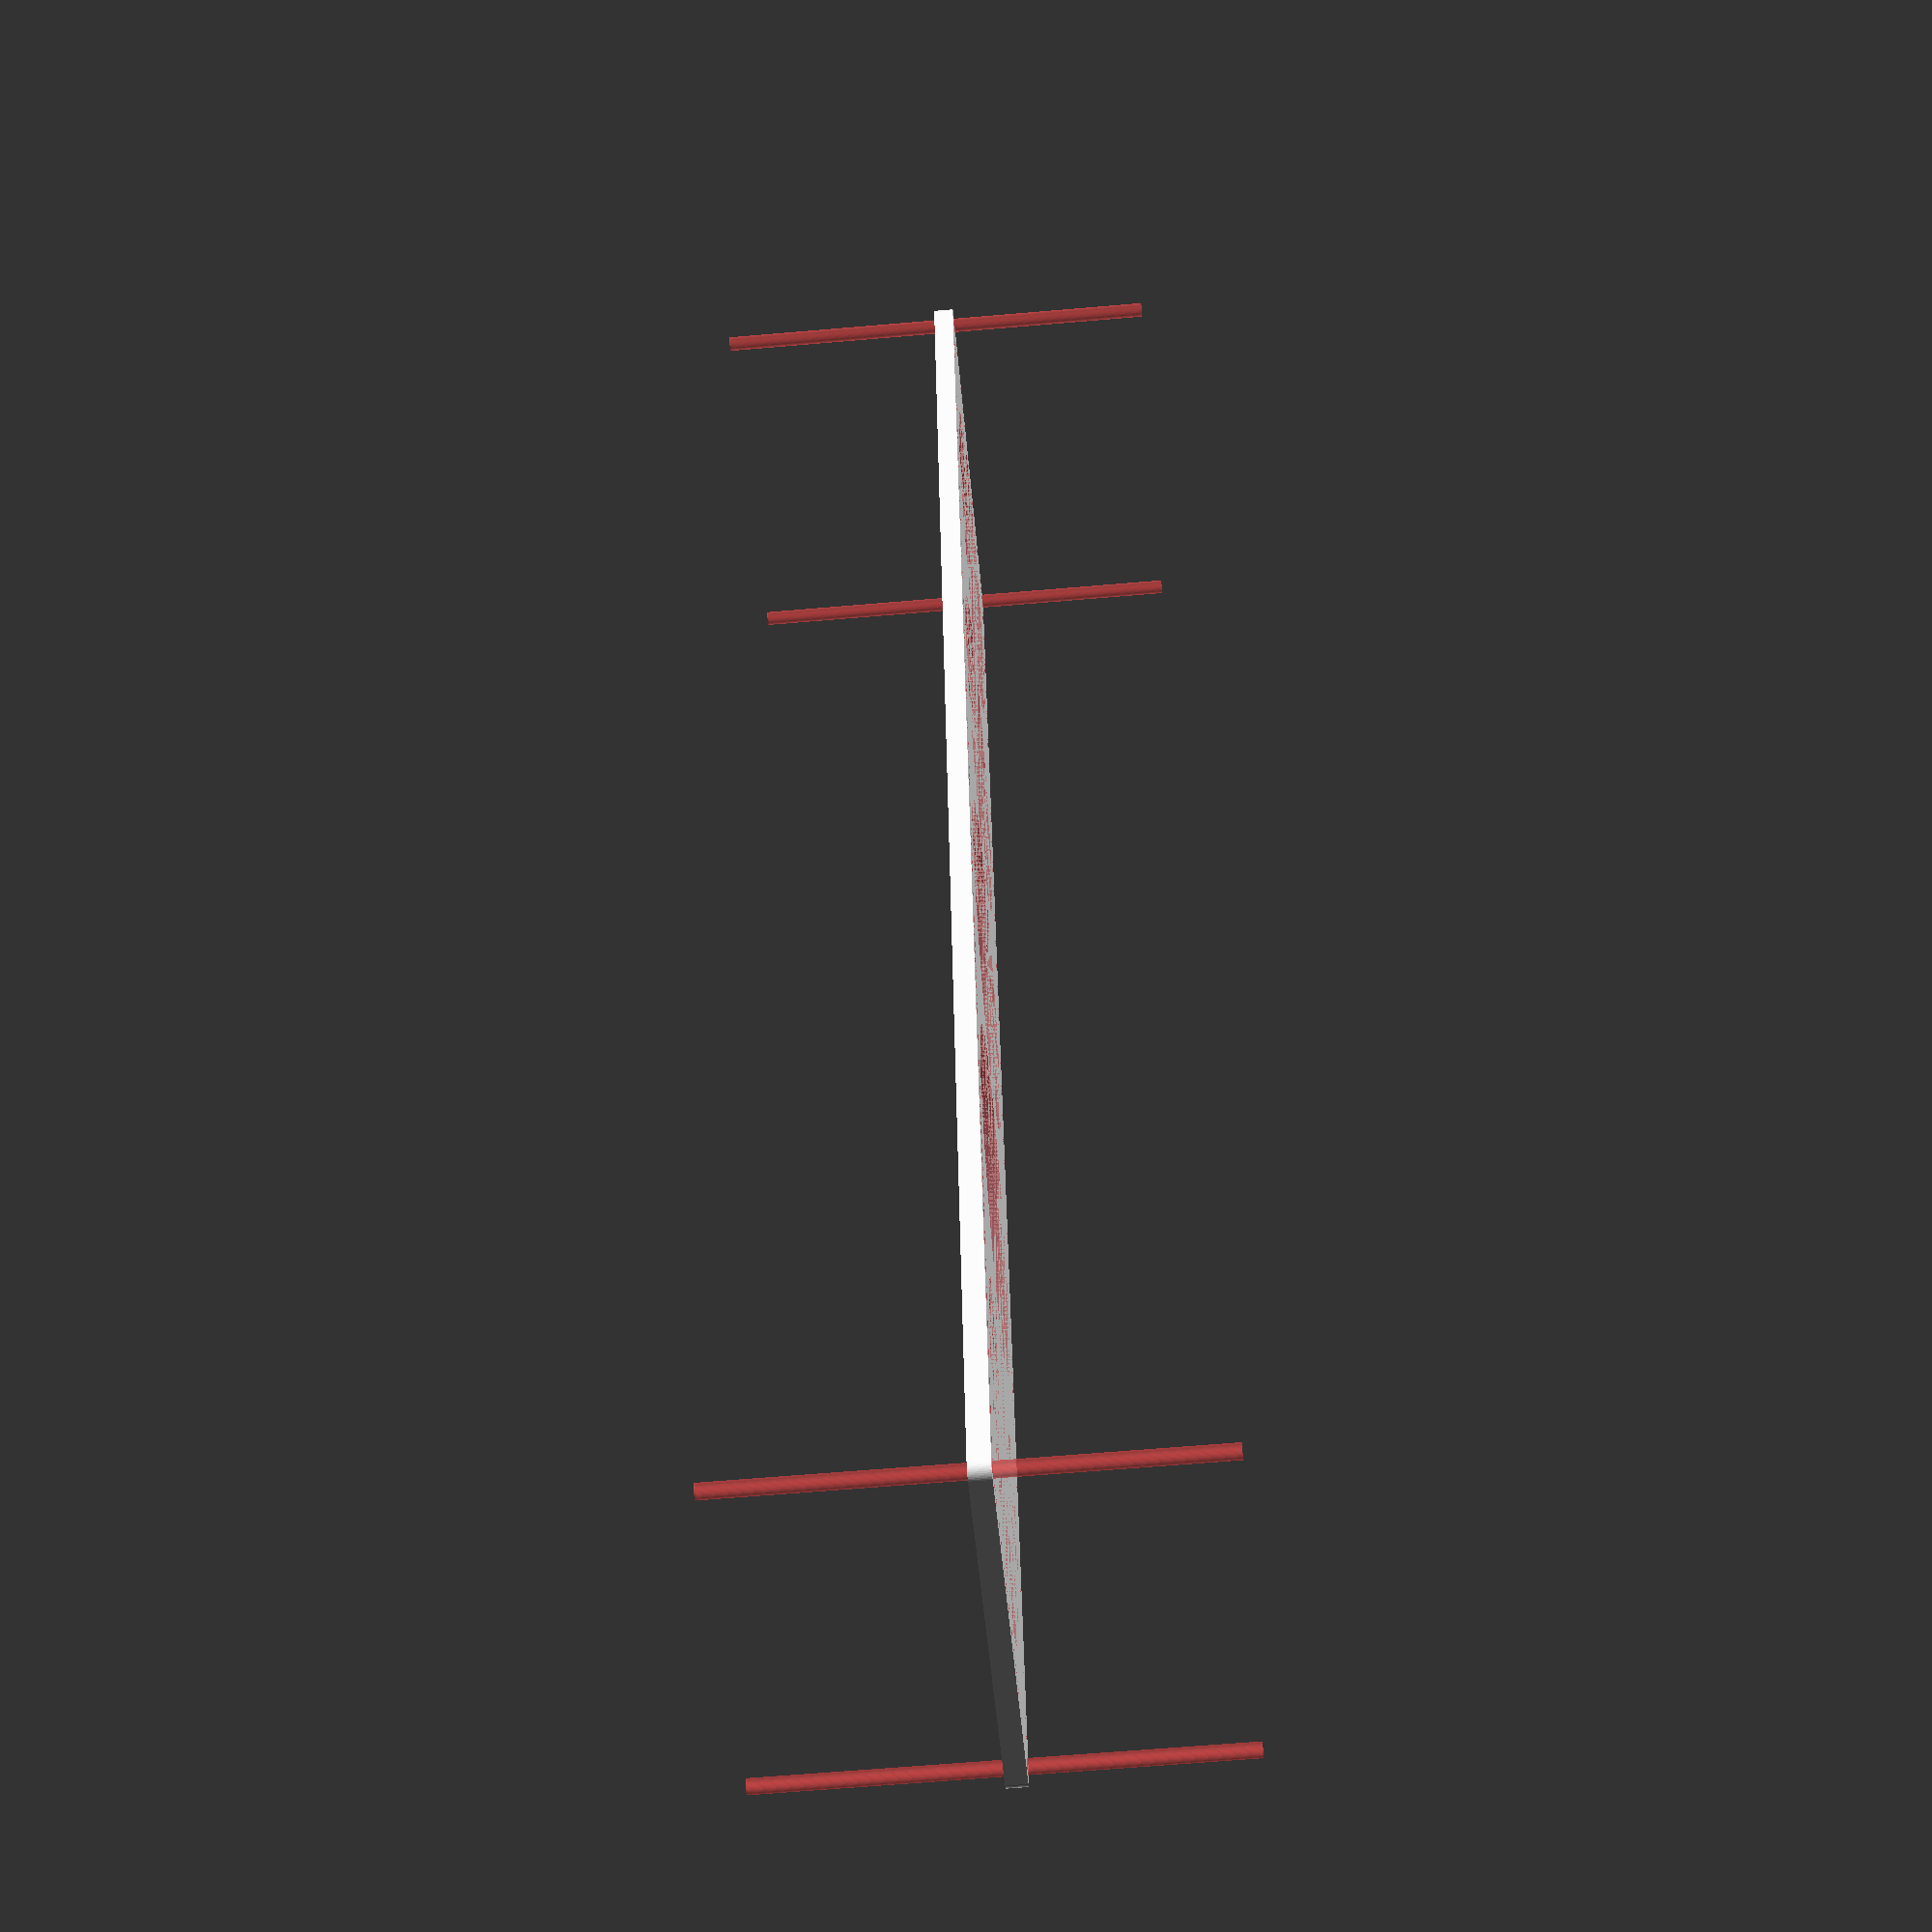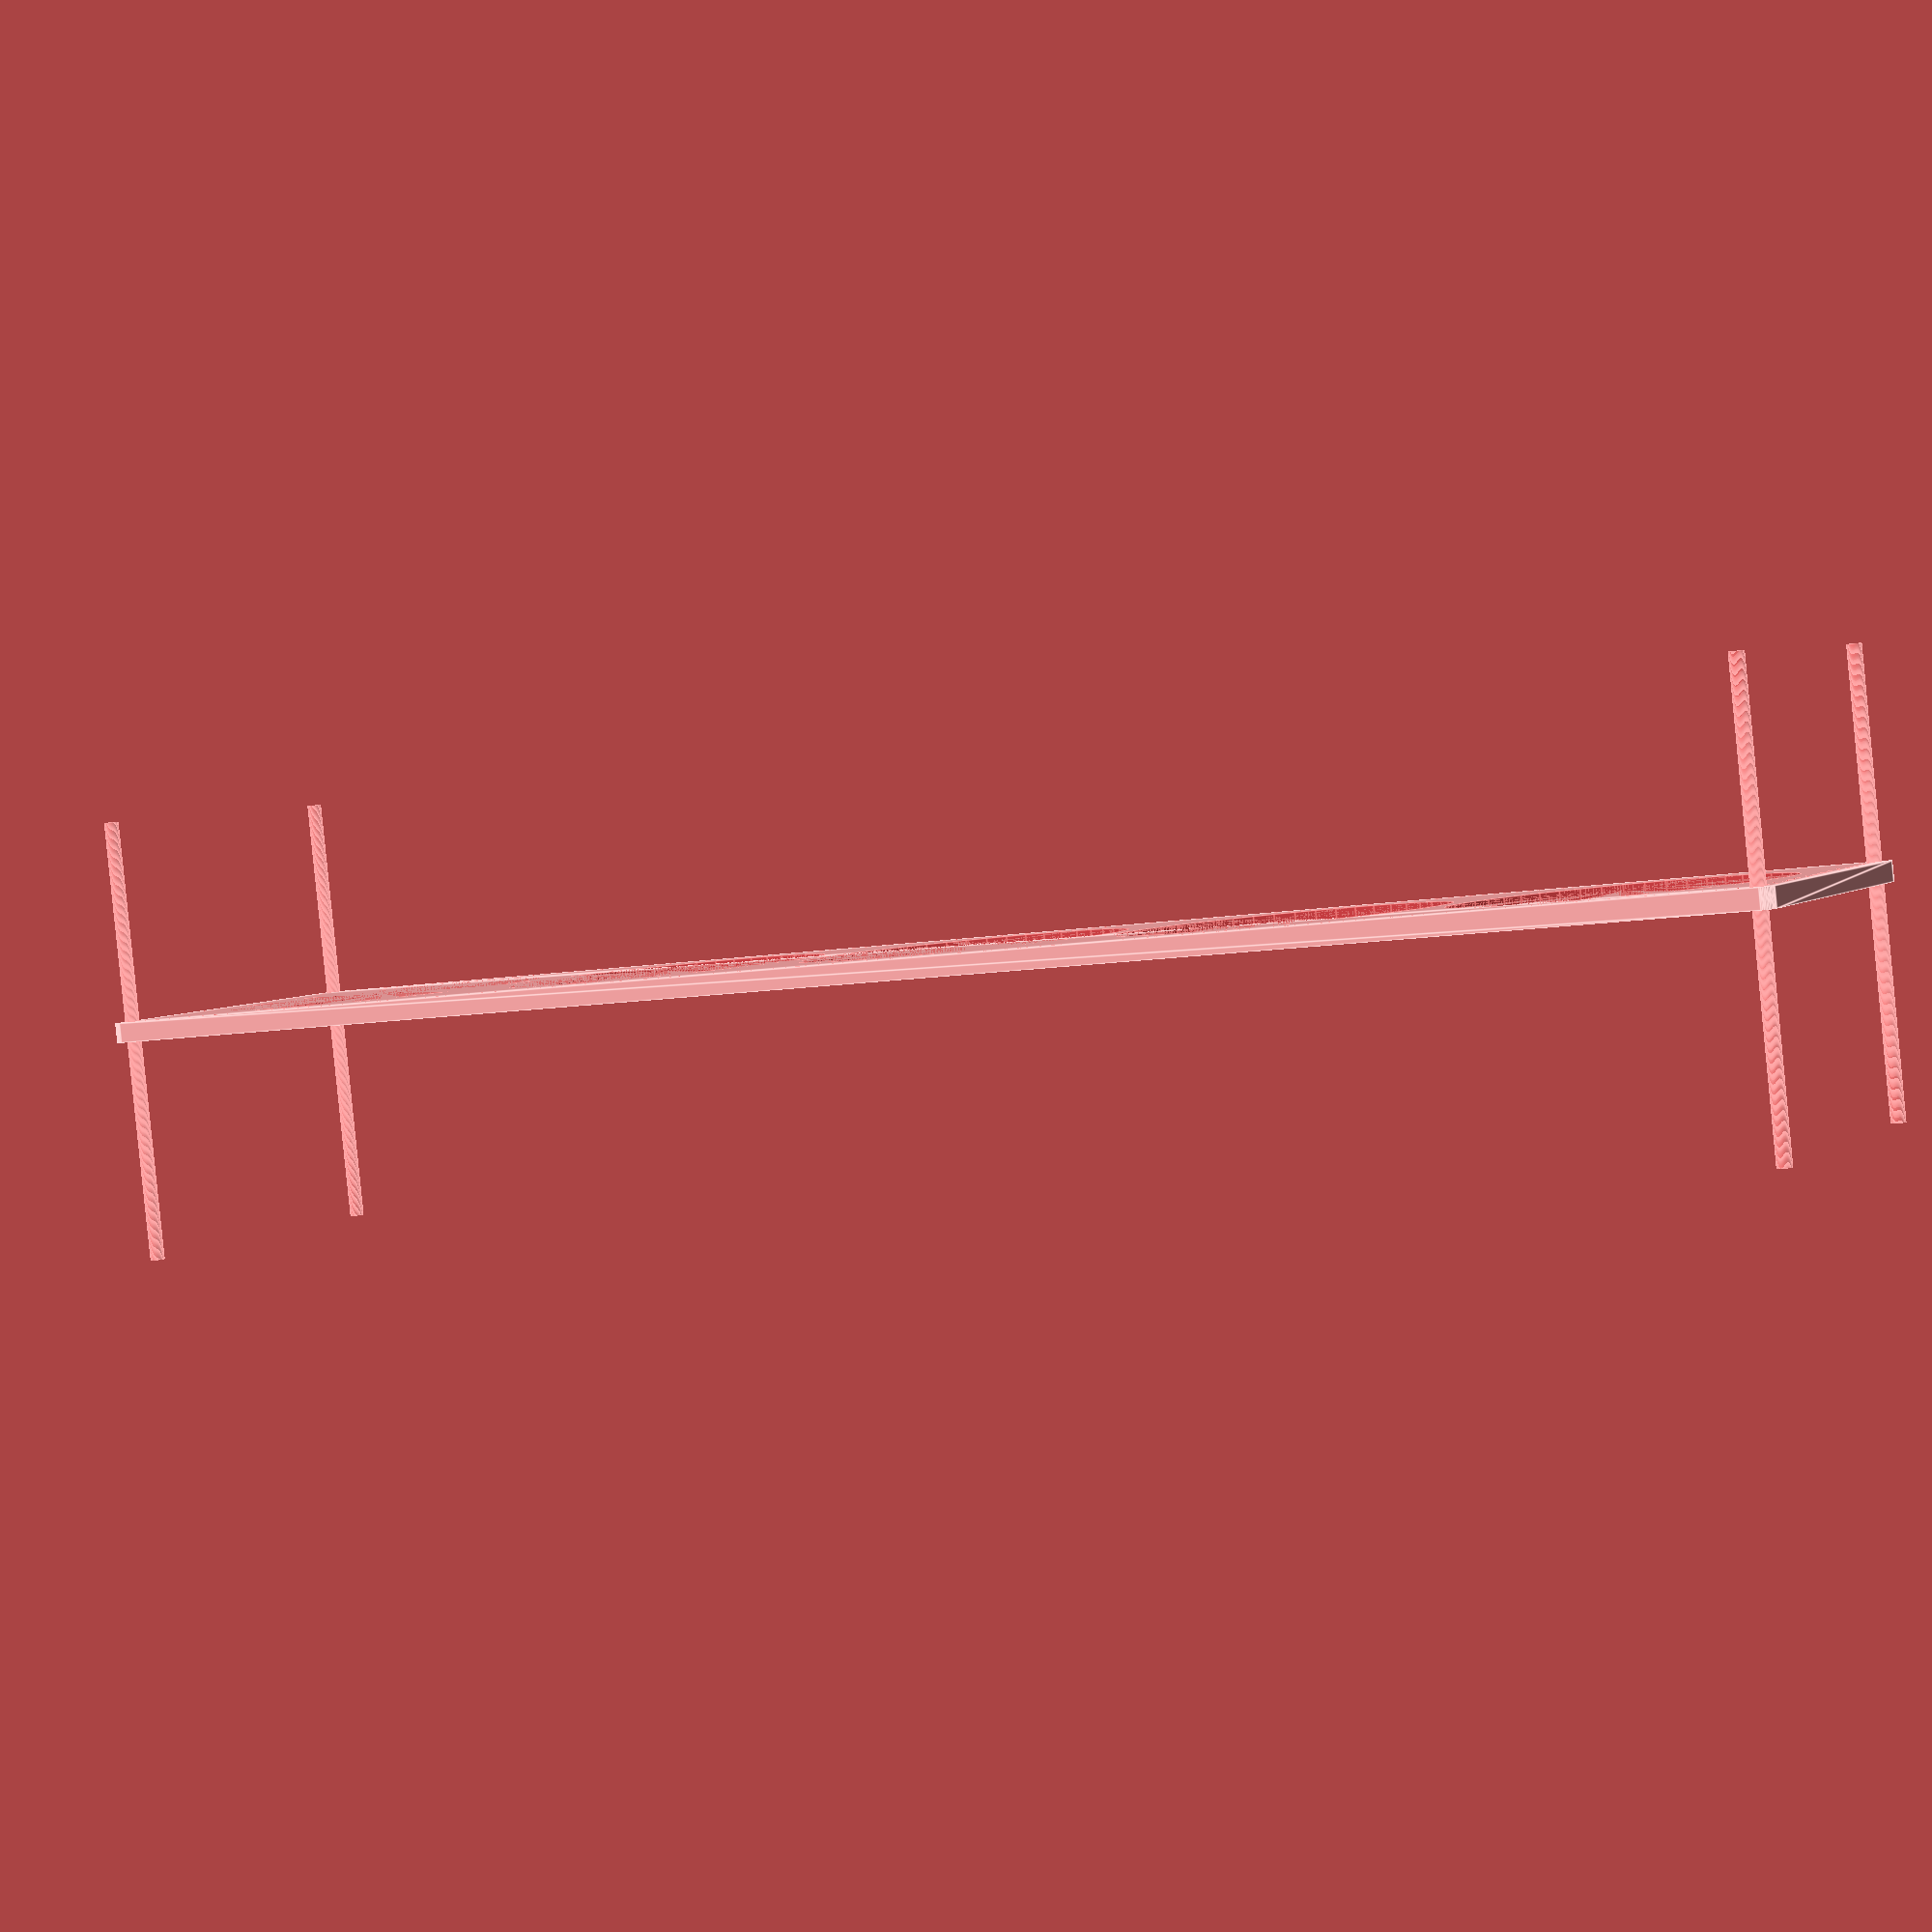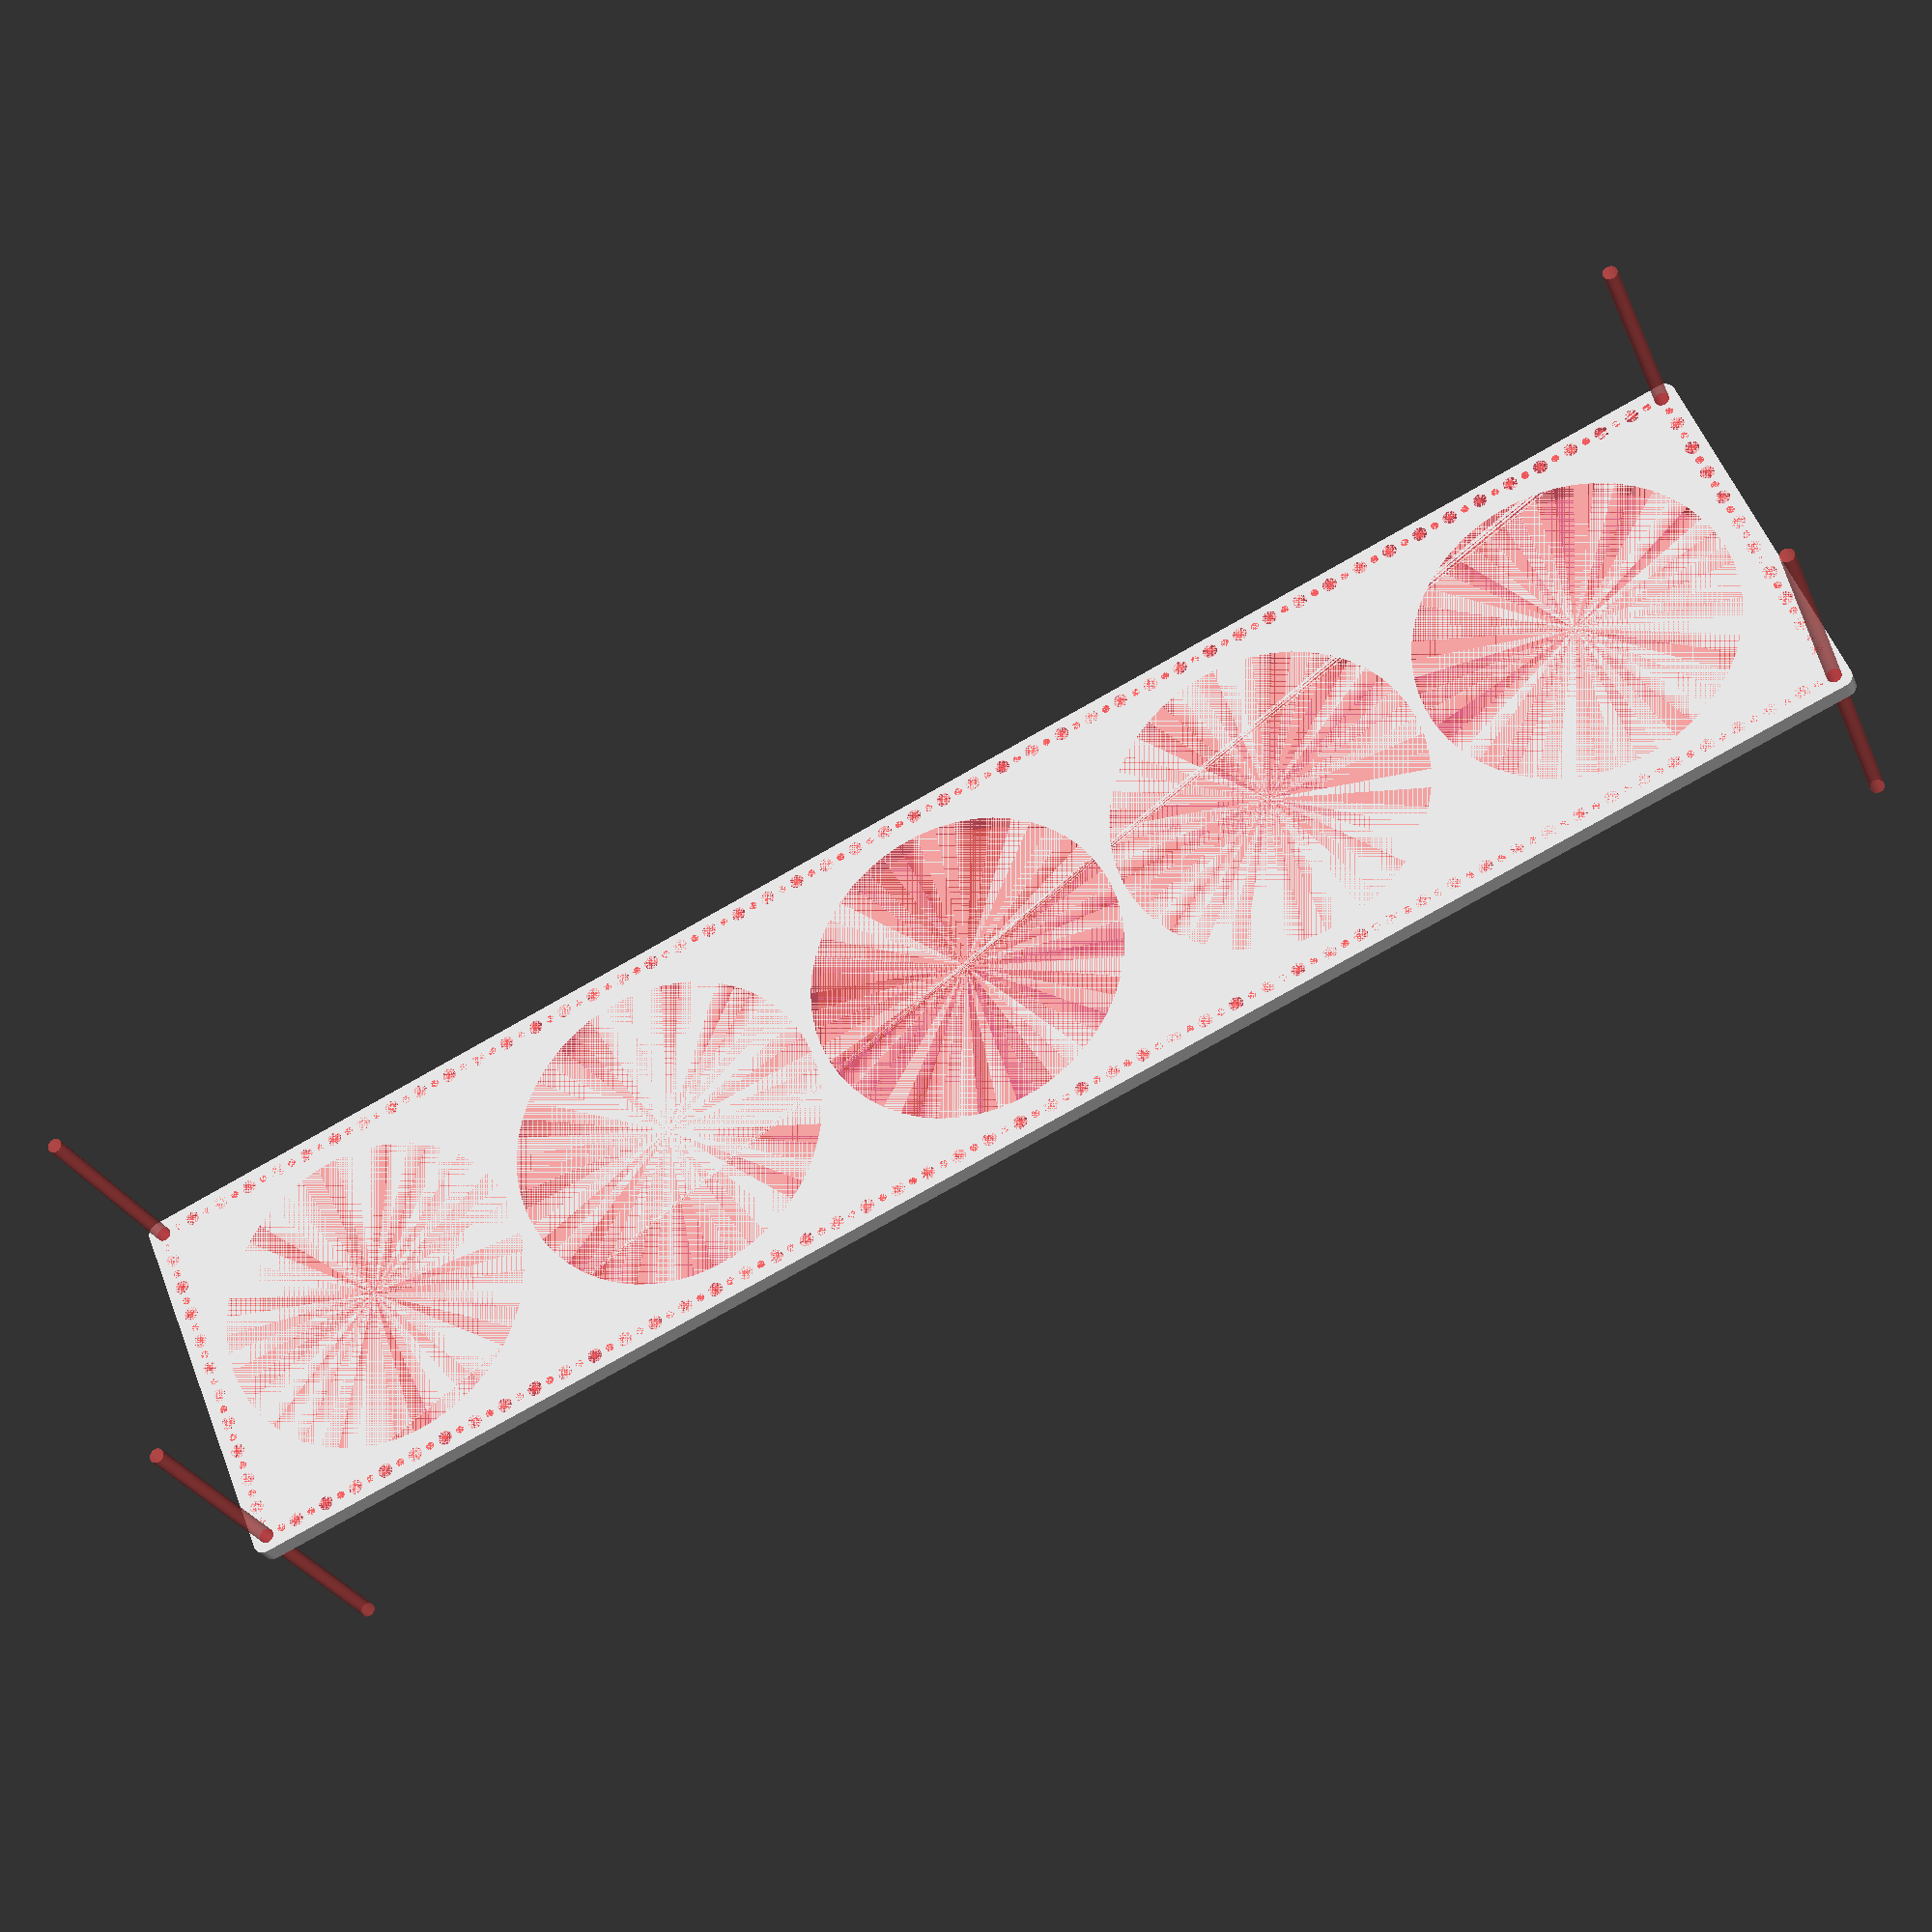
<openscad>
$fn = 50;


difference() {
	union() {
		hull() {
			translate(v = [-384.5000000000, 84.5000000000, 0]) {
				cylinder(h = 9, r = 5);
			}
			translate(v = [384.5000000000, 84.5000000000, 0]) {
				cylinder(h = 9, r = 5);
			}
			translate(v = [-384.5000000000, -84.5000000000, 0]) {
				cylinder(h = 9, r = 5);
			}
			translate(v = [384.5000000000, -84.5000000000, 0]) {
				cylinder(h = 9, r = 5);
			}
		}
	}
	union() {
		#translate(v = [-382.5000000000, -82.5000000000, 0]) {
			cylinder(h = 9, r = 3.2500000000);
		}
		#translate(v = [-382.5000000000, -67.5000000000, 0]) {
			cylinder(h = 9, r = 3.2500000000);
		}
		#translate(v = [-382.5000000000, -52.5000000000, 0]) {
			cylinder(h = 9, r = 3.2500000000);
		}
		#translate(v = [-382.5000000000, -37.5000000000, 0]) {
			cylinder(h = 9, r = 3.2500000000);
		}
		#translate(v = [-382.5000000000, -22.5000000000, 0]) {
			cylinder(h = 9, r = 3.2500000000);
		}
		#translate(v = [-382.5000000000, -7.5000000000, 0]) {
			cylinder(h = 9, r = 3.2500000000);
		}
		#translate(v = [-382.5000000000, 7.5000000000, 0]) {
			cylinder(h = 9, r = 3.2500000000);
		}
		#translate(v = [-382.5000000000, 22.5000000000, 0]) {
			cylinder(h = 9, r = 3.2500000000);
		}
		#translate(v = [-382.5000000000, 37.5000000000, 0]) {
			cylinder(h = 9, r = 3.2500000000);
		}
		#translate(v = [-382.5000000000, 52.5000000000, 0]) {
			cylinder(h = 9, r = 3.2500000000);
		}
		#translate(v = [-382.5000000000, 67.5000000000, 0]) {
			cylinder(h = 9, r = 3.2500000000);
		}
		#translate(v = [-382.5000000000, 82.5000000000, 0]) {
			cylinder(h = 9, r = 3.2500000000);
		}
		#translate(v = [382.5000000000, -82.5000000000, 0]) {
			cylinder(h = 9, r = 3.2500000000);
		}
		#translate(v = [382.5000000000, -67.5000000000, 0]) {
			cylinder(h = 9, r = 3.2500000000);
		}
		#translate(v = [382.5000000000, -52.5000000000, 0]) {
			cylinder(h = 9, r = 3.2500000000);
		}
		#translate(v = [382.5000000000, -37.5000000000, 0]) {
			cylinder(h = 9, r = 3.2500000000);
		}
		#translate(v = [382.5000000000, -22.5000000000, 0]) {
			cylinder(h = 9, r = 3.2500000000);
		}
		#translate(v = [382.5000000000, -7.5000000000, 0]) {
			cylinder(h = 9, r = 3.2500000000);
		}
		#translate(v = [382.5000000000, 7.5000000000, 0]) {
			cylinder(h = 9, r = 3.2500000000);
		}
		#translate(v = [382.5000000000, 22.5000000000, 0]) {
			cylinder(h = 9, r = 3.2500000000);
		}
		#translate(v = [382.5000000000, 37.5000000000, 0]) {
			cylinder(h = 9, r = 3.2500000000);
		}
		#translate(v = [382.5000000000, 52.5000000000, 0]) {
			cylinder(h = 9, r = 3.2500000000);
		}
		#translate(v = [382.5000000000, 67.5000000000, 0]) {
			cylinder(h = 9, r = 3.2500000000);
		}
		#translate(v = [382.5000000000, 82.5000000000, 0]) {
			cylinder(h = 9, r = 3.2500000000);
		}
		#translate(v = [-382.5000000000, 82.5000000000, 0]) {
			cylinder(h = 9, r = 3.2500000000);
		}
		#translate(v = [-367.5000000000, 82.5000000000, 0]) {
			cylinder(h = 9, r = 3.2500000000);
		}
		#translate(v = [-352.5000000000, 82.5000000000, 0]) {
			cylinder(h = 9, r = 3.2500000000);
		}
		#translate(v = [-337.5000000000, 82.5000000000, 0]) {
			cylinder(h = 9, r = 3.2500000000);
		}
		#translate(v = [-322.5000000000, 82.5000000000, 0]) {
			cylinder(h = 9, r = 3.2500000000);
		}
		#translate(v = [-307.5000000000, 82.5000000000, 0]) {
			cylinder(h = 9, r = 3.2500000000);
		}
		#translate(v = [-292.5000000000, 82.5000000000, 0]) {
			cylinder(h = 9, r = 3.2500000000);
		}
		#translate(v = [-277.5000000000, 82.5000000000, 0]) {
			cylinder(h = 9, r = 3.2500000000);
		}
		#translate(v = [-262.5000000000, 82.5000000000, 0]) {
			cylinder(h = 9, r = 3.2500000000);
		}
		#translate(v = [-247.5000000000, 82.5000000000, 0]) {
			cylinder(h = 9, r = 3.2500000000);
		}
		#translate(v = [-232.5000000000, 82.5000000000, 0]) {
			cylinder(h = 9, r = 3.2500000000);
		}
		#translate(v = [-217.5000000000, 82.5000000000, 0]) {
			cylinder(h = 9, r = 3.2500000000);
		}
		#translate(v = [-202.5000000000, 82.5000000000, 0]) {
			cylinder(h = 9, r = 3.2500000000);
		}
		#translate(v = [-187.5000000000, 82.5000000000, 0]) {
			cylinder(h = 9, r = 3.2500000000);
		}
		#translate(v = [-172.5000000000, 82.5000000000, 0]) {
			cylinder(h = 9, r = 3.2500000000);
		}
		#translate(v = [-157.5000000000, 82.5000000000, 0]) {
			cylinder(h = 9, r = 3.2500000000);
		}
		#translate(v = [-142.5000000000, 82.5000000000, 0]) {
			cylinder(h = 9, r = 3.2500000000);
		}
		#translate(v = [-127.5000000000, 82.5000000000, 0]) {
			cylinder(h = 9, r = 3.2500000000);
		}
		#translate(v = [-112.5000000000, 82.5000000000, 0]) {
			cylinder(h = 9, r = 3.2500000000);
		}
		#translate(v = [-97.5000000000, 82.5000000000, 0]) {
			cylinder(h = 9, r = 3.2500000000);
		}
		#translate(v = [-82.5000000000, 82.5000000000, 0]) {
			cylinder(h = 9, r = 3.2500000000);
		}
		#translate(v = [-67.5000000000, 82.5000000000, 0]) {
			cylinder(h = 9, r = 3.2500000000);
		}
		#translate(v = [-52.5000000000, 82.5000000000, 0]) {
			cylinder(h = 9, r = 3.2500000000);
		}
		#translate(v = [-37.5000000000, 82.5000000000, 0]) {
			cylinder(h = 9, r = 3.2500000000);
		}
		#translate(v = [-22.5000000000, 82.5000000000, 0]) {
			cylinder(h = 9, r = 3.2500000000);
		}
		#translate(v = [-7.5000000000, 82.5000000000, 0]) {
			cylinder(h = 9, r = 3.2500000000);
		}
		#translate(v = [7.5000000000, 82.5000000000, 0]) {
			cylinder(h = 9, r = 3.2500000000);
		}
		#translate(v = [22.5000000000, 82.5000000000, 0]) {
			cylinder(h = 9, r = 3.2500000000);
		}
		#translate(v = [37.5000000000, 82.5000000000, 0]) {
			cylinder(h = 9, r = 3.2500000000);
		}
		#translate(v = [52.5000000000, 82.5000000000, 0]) {
			cylinder(h = 9, r = 3.2500000000);
		}
		#translate(v = [67.5000000000, 82.5000000000, 0]) {
			cylinder(h = 9, r = 3.2500000000);
		}
		#translate(v = [82.5000000000, 82.5000000000, 0]) {
			cylinder(h = 9, r = 3.2500000000);
		}
		#translate(v = [97.5000000000, 82.5000000000, 0]) {
			cylinder(h = 9, r = 3.2500000000);
		}
		#translate(v = [112.5000000000, 82.5000000000, 0]) {
			cylinder(h = 9, r = 3.2500000000);
		}
		#translate(v = [127.5000000000, 82.5000000000, 0]) {
			cylinder(h = 9, r = 3.2500000000);
		}
		#translate(v = [142.5000000000, 82.5000000000, 0]) {
			cylinder(h = 9, r = 3.2500000000);
		}
		#translate(v = [157.5000000000, 82.5000000000, 0]) {
			cylinder(h = 9, r = 3.2500000000);
		}
		#translate(v = [172.5000000000, 82.5000000000, 0]) {
			cylinder(h = 9, r = 3.2500000000);
		}
		#translate(v = [187.5000000000, 82.5000000000, 0]) {
			cylinder(h = 9, r = 3.2500000000);
		}
		#translate(v = [202.5000000000, 82.5000000000, 0]) {
			cylinder(h = 9, r = 3.2500000000);
		}
		#translate(v = [217.5000000000, 82.5000000000, 0]) {
			cylinder(h = 9, r = 3.2500000000);
		}
		#translate(v = [232.5000000000, 82.5000000000, 0]) {
			cylinder(h = 9, r = 3.2500000000);
		}
		#translate(v = [247.5000000000, 82.5000000000, 0]) {
			cylinder(h = 9, r = 3.2500000000);
		}
		#translate(v = [262.5000000000, 82.5000000000, 0]) {
			cylinder(h = 9, r = 3.2500000000);
		}
		#translate(v = [277.5000000000, 82.5000000000, 0]) {
			cylinder(h = 9, r = 3.2500000000);
		}
		#translate(v = [292.5000000000, 82.5000000000, 0]) {
			cylinder(h = 9, r = 3.2500000000);
		}
		#translate(v = [307.5000000000, 82.5000000000, 0]) {
			cylinder(h = 9, r = 3.2500000000);
		}
		#translate(v = [322.5000000000, 82.5000000000, 0]) {
			cylinder(h = 9, r = 3.2500000000);
		}
		#translate(v = [337.5000000000, 82.5000000000, 0]) {
			cylinder(h = 9, r = 3.2500000000);
		}
		#translate(v = [352.5000000000, 82.5000000000, 0]) {
			cylinder(h = 9, r = 3.2500000000);
		}
		#translate(v = [367.5000000000, 82.5000000000, 0]) {
			cylinder(h = 9, r = 3.2500000000);
		}
		#translate(v = [382.5000000000, 82.5000000000, 0]) {
			cylinder(h = 9, r = 3.2500000000);
		}
		#translate(v = [-382.5000000000, -82.5000000000, 0]) {
			cylinder(h = 9, r = 3.2500000000);
		}
		#translate(v = [-367.5000000000, -82.5000000000, 0]) {
			cylinder(h = 9, r = 3.2500000000);
		}
		#translate(v = [-352.5000000000, -82.5000000000, 0]) {
			cylinder(h = 9, r = 3.2500000000);
		}
		#translate(v = [-337.5000000000, -82.5000000000, 0]) {
			cylinder(h = 9, r = 3.2500000000);
		}
		#translate(v = [-322.5000000000, -82.5000000000, 0]) {
			cylinder(h = 9, r = 3.2500000000);
		}
		#translate(v = [-307.5000000000, -82.5000000000, 0]) {
			cylinder(h = 9, r = 3.2500000000);
		}
		#translate(v = [-292.5000000000, -82.5000000000, 0]) {
			cylinder(h = 9, r = 3.2500000000);
		}
		#translate(v = [-277.5000000000, -82.5000000000, 0]) {
			cylinder(h = 9, r = 3.2500000000);
		}
		#translate(v = [-262.5000000000, -82.5000000000, 0]) {
			cylinder(h = 9, r = 3.2500000000);
		}
		#translate(v = [-247.5000000000, -82.5000000000, 0]) {
			cylinder(h = 9, r = 3.2500000000);
		}
		#translate(v = [-232.5000000000, -82.5000000000, 0]) {
			cylinder(h = 9, r = 3.2500000000);
		}
		#translate(v = [-217.5000000000, -82.5000000000, 0]) {
			cylinder(h = 9, r = 3.2500000000);
		}
		#translate(v = [-202.5000000000, -82.5000000000, 0]) {
			cylinder(h = 9, r = 3.2500000000);
		}
		#translate(v = [-187.5000000000, -82.5000000000, 0]) {
			cylinder(h = 9, r = 3.2500000000);
		}
		#translate(v = [-172.5000000000, -82.5000000000, 0]) {
			cylinder(h = 9, r = 3.2500000000);
		}
		#translate(v = [-157.5000000000, -82.5000000000, 0]) {
			cylinder(h = 9, r = 3.2500000000);
		}
		#translate(v = [-142.5000000000, -82.5000000000, 0]) {
			cylinder(h = 9, r = 3.2500000000);
		}
		#translate(v = [-127.5000000000, -82.5000000000, 0]) {
			cylinder(h = 9, r = 3.2500000000);
		}
		#translate(v = [-112.5000000000, -82.5000000000, 0]) {
			cylinder(h = 9, r = 3.2500000000);
		}
		#translate(v = [-97.5000000000, -82.5000000000, 0]) {
			cylinder(h = 9, r = 3.2500000000);
		}
		#translate(v = [-82.5000000000, -82.5000000000, 0]) {
			cylinder(h = 9, r = 3.2500000000);
		}
		#translate(v = [-67.5000000000, -82.5000000000, 0]) {
			cylinder(h = 9, r = 3.2500000000);
		}
		#translate(v = [-52.5000000000, -82.5000000000, 0]) {
			cylinder(h = 9, r = 3.2500000000);
		}
		#translate(v = [-37.5000000000, -82.5000000000, 0]) {
			cylinder(h = 9, r = 3.2500000000);
		}
		#translate(v = [-22.5000000000, -82.5000000000, 0]) {
			cylinder(h = 9, r = 3.2500000000);
		}
		#translate(v = [-7.5000000000, -82.5000000000, 0]) {
			cylinder(h = 9, r = 3.2500000000);
		}
		#translate(v = [7.5000000000, -82.5000000000, 0]) {
			cylinder(h = 9, r = 3.2500000000);
		}
		#translate(v = [22.5000000000, -82.5000000000, 0]) {
			cylinder(h = 9, r = 3.2500000000);
		}
		#translate(v = [37.5000000000, -82.5000000000, 0]) {
			cylinder(h = 9, r = 3.2500000000);
		}
		#translate(v = [52.5000000000, -82.5000000000, 0]) {
			cylinder(h = 9, r = 3.2500000000);
		}
		#translate(v = [67.5000000000, -82.5000000000, 0]) {
			cylinder(h = 9, r = 3.2500000000);
		}
		#translate(v = [82.5000000000, -82.5000000000, 0]) {
			cylinder(h = 9, r = 3.2500000000);
		}
		#translate(v = [97.5000000000, -82.5000000000, 0]) {
			cylinder(h = 9, r = 3.2500000000);
		}
		#translate(v = [112.5000000000, -82.5000000000, 0]) {
			cylinder(h = 9, r = 3.2500000000);
		}
		#translate(v = [127.5000000000, -82.5000000000, 0]) {
			cylinder(h = 9, r = 3.2500000000);
		}
		#translate(v = [142.5000000000, -82.5000000000, 0]) {
			cylinder(h = 9, r = 3.2500000000);
		}
		#translate(v = [157.5000000000, -82.5000000000, 0]) {
			cylinder(h = 9, r = 3.2500000000);
		}
		#translate(v = [172.5000000000, -82.5000000000, 0]) {
			cylinder(h = 9, r = 3.2500000000);
		}
		#translate(v = [187.5000000000, -82.5000000000, 0]) {
			cylinder(h = 9, r = 3.2500000000);
		}
		#translate(v = [202.5000000000, -82.5000000000, 0]) {
			cylinder(h = 9, r = 3.2500000000);
		}
		#translate(v = [217.5000000000, -82.5000000000, 0]) {
			cylinder(h = 9, r = 3.2500000000);
		}
		#translate(v = [232.5000000000, -82.5000000000, 0]) {
			cylinder(h = 9, r = 3.2500000000);
		}
		#translate(v = [247.5000000000, -82.5000000000, 0]) {
			cylinder(h = 9, r = 3.2500000000);
		}
		#translate(v = [262.5000000000, -82.5000000000, 0]) {
			cylinder(h = 9, r = 3.2500000000);
		}
		#translate(v = [277.5000000000, -82.5000000000, 0]) {
			cylinder(h = 9, r = 3.2500000000);
		}
		#translate(v = [292.5000000000, -82.5000000000, 0]) {
			cylinder(h = 9, r = 3.2500000000);
		}
		#translate(v = [307.5000000000, -82.5000000000, 0]) {
			cylinder(h = 9, r = 3.2500000000);
		}
		#translate(v = [322.5000000000, -82.5000000000, 0]) {
			cylinder(h = 9, r = 3.2500000000);
		}
		#translate(v = [337.5000000000, -82.5000000000, 0]) {
			cylinder(h = 9, r = 3.2500000000);
		}
		#translate(v = [352.5000000000, -82.5000000000, 0]) {
			cylinder(h = 9, r = 3.2500000000);
		}
		#translate(v = [367.5000000000, -82.5000000000, 0]) {
			cylinder(h = 9, r = 3.2500000000);
		}
		#translate(v = [382.5000000000, -82.5000000000, 0]) {
			cylinder(h = 9, r = 3.2500000000);
		}
		#translate(v = [-382.5000000000, -82.5000000000, -100.0000000000]) {
			cylinder(h = 200, r = 3.2500000000);
		}
		#translate(v = [-382.5000000000, 82.5000000000, -100.0000000000]) {
			cylinder(h = 200, r = 3.2500000000);
		}
		#translate(v = [382.5000000000, -82.5000000000, -100.0000000000]) {
			cylinder(h = 200, r = 3.2500000000);
		}
		#translate(v = [382.5000000000, 82.5000000000, -100.0000000000]) {
			cylinder(h = 200, r = 3.2500000000);
		}
		#translate(v = [-382.5000000000, -82.5000000000, 0]) {
			cylinder(h = 9, r = 1.8000000000);
		}
		#translate(v = [-382.5000000000, -75.0000000000, 0]) {
			cylinder(h = 9, r = 1.8000000000);
		}
		#translate(v = [-382.5000000000, -67.5000000000, 0]) {
			cylinder(h = 9, r = 1.8000000000);
		}
		#translate(v = [-382.5000000000, -60.0000000000, 0]) {
			cylinder(h = 9, r = 1.8000000000);
		}
		#translate(v = [-382.5000000000, -52.5000000000, 0]) {
			cylinder(h = 9, r = 1.8000000000);
		}
		#translate(v = [-382.5000000000, -45.0000000000, 0]) {
			cylinder(h = 9, r = 1.8000000000);
		}
		#translate(v = [-382.5000000000, -37.5000000000, 0]) {
			cylinder(h = 9, r = 1.8000000000);
		}
		#translate(v = [-382.5000000000, -30.0000000000, 0]) {
			cylinder(h = 9, r = 1.8000000000);
		}
		#translate(v = [-382.5000000000, -22.5000000000, 0]) {
			cylinder(h = 9, r = 1.8000000000);
		}
		#translate(v = [-382.5000000000, -15.0000000000, 0]) {
			cylinder(h = 9, r = 1.8000000000);
		}
		#translate(v = [-382.5000000000, -7.5000000000, 0]) {
			cylinder(h = 9, r = 1.8000000000);
		}
		#translate(v = [-382.5000000000, 0.0000000000, 0]) {
			cylinder(h = 9, r = 1.8000000000);
		}
		#translate(v = [-382.5000000000, 7.5000000000, 0]) {
			cylinder(h = 9, r = 1.8000000000);
		}
		#translate(v = [-382.5000000000, 15.0000000000, 0]) {
			cylinder(h = 9, r = 1.8000000000);
		}
		#translate(v = [-382.5000000000, 22.5000000000, 0]) {
			cylinder(h = 9, r = 1.8000000000);
		}
		#translate(v = [-382.5000000000, 30.0000000000, 0]) {
			cylinder(h = 9, r = 1.8000000000);
		}
		#translate(v = [-382.5000000000, 37.5000000000, 0]) {
			cylinder(h = 9, r = 1.8000000000);
		}
		#translate(v = [-382.5000000000, 45.0000000000, 0]) {
			cylinder(h = 9, r = 1.8000000000);
		}
		#translate(v = [-382.5000000000, 52.5000000000, 0]) {
			cylinder(h = 9, r = 1.8000000000);
		}
		#translate(v = [-382.5000000000, 60.0000000000, 0]) {
			cylinder(h = 9, r = 1.8000000000);
		}
		#translate(v = [-382.5000000000, 67.5000000000, 0]) {
			cylinder(h = 9, r = 1.8000000000);
		}
		#translate(v = [-382.5000000000, 75.0000000000, 0]) {
			cylinder(h = 9, r = 1.8000000000);
		}
		#translate(v = [-382.5000000000, 82.5000000000, 0]) {
			cylinder(h = 9, r = 1.8000000000);
		}
		#translate(v = [382.5000000000, -82.5000000000, 0]) {
			cylinder(h = 9, r = 1.8000000000);
		}
		#translate(v = [382.5000000000, -75.0000000000, 0]) {
			cylinder(h = 9, r = 1.8000000000);
		}
		#translate(v = [382.5000000000, -67.5000000000, 0]) {
			cylinder(h = 9, r = 1.8000000000);
		}
		#translate(v = [382.5000000000, -60.0000000000, 0]) {
			cylinder(h = 9, r = 1.8000000000);
		}
		#translate(v = [382.5000000000, -52.5000000000, 0]) {
			cylinder(h = 9, r = 1.8000000000);
		}
		#translate(v = [382.5000000000, -45.0000000000, 0]) {
			cylinder(h = 9, r = 1.8000000000);
		}
		#translate(v = [382.5000000000, -37.5000000000, 0]) {
			cylinder(h = 9, r = 1.8000000000);
		}
		#translate(v = [382.5000000000, -30.0000000000, 0]) {
			cylinder(h = 9, r = 1.8000000000);
		}
		#translate(v = [382.5000000000, -22.5000000000, 0]) {
			cylinder(h = 9, r = 1.8000000000);
		}
		#translate(v = [382.5000000000, -15.0000000000, 0]) {
			cylinder(h = 9, r = 1.8000000000);
		}
		#translate(v = [382.5000000000, -7.5000000000, 0]) {
			cylinder(h = 9, r = 1.8000000000);
		}
		#translate(v = [382.5000000000, 0.0000000000, 0]) {
			cylinder(h = 9, r = 1.8000000000);
		}
		#translate(v = [382.5000000000, 7.5000000000, 0]) {
			cylinder(h = 9, r = 1.8000000000);
		}
		#translate(v = [382.5000000000, 15.0000000000, 0]) {
			cylinder(h = 9, r = 1.8000000000);
		}
		#translate(v = [382.5000000000, 22.5000000000, 0]) {
			cylinder(h = 9, r = 1.8000000000);
		}
		#translate(v = [382.5000000000, 30.0000000000, 0]) {
			cylinder(h = 9, r = 1.8000000000);
		}
		#translate(v = [382.5000000000, 37.5000000000, 0]) {
			cylinder(h = 9, r = 1.8000000000);
		}
		#translate(v = [382.5000000000, 45.0000000000, 0]) {
			cylinder(h = 9, r = 1.8000000000);
		}
		#translate(v = [382.5000000000, 52.5000000000, 0]) {
			cylinder(h = 9, r = 1.8000000000);
		}
		#translate(v = [382.5000000000, 60.0000000000, 0]) {
			cylinder(h = 9, r = 1.8000000000);
		}
		#translate(v = [382.5000000000, 67.5000000000, 0]) {
			cylinder(h = 9, r = 1.8000000000);
		}
		#translate(v = [382.5000000000, 75.0000000000, 0]) {
			cylinder(h = 9, r = 1.8000000000);
		}
		#translate(v = [382.5000000000, 82.5000000000, 0]) {
			cylinder(h = 9, r = 1.8000000000);
		}
		#translate(v = [-382.5000000000, 82.5000000000, 0]) {
			cylinder(h = 9, r = 1.8000000000);
		}
		#translate(v = [-375.0000000000, 82.5000000000, 0]) {
			cylinder(h = 9, r = 1.8000000000);
		}
		#translate(v = [-367.5000000000, 82.5000000000, 0]) {
			cylinder(h = 9, r = 1.8000000000);
		}
		#translate(v = [-360.0000000000, 82.5000000000, 0]) {
			cylinder(h = 9, r = 1.8000000000);
		}
		#translate(v = [-352.5000000000, 82.5000000000, 0]) {
			cylinder(h = 9, r = 1.8000000000);
		}
		#translate(v = [-345.0000000000, 82.5000000000, 0]) {
			cylinder(h = 9, r = 1.8000000000);
		}
		#translate(v = [-337.5000000000, 82.5000000000, 0]) {
			cylinder(h = 9, r = 1.8000000000);
		}
		#translate(v = [-330.0000000000, 82.5000000000, 0]) {
			cylinder(h = 9, r = 1.8000000000);
		}
		#translate(v = [-322.5000000000, 82.5000000000, 0]) {
			cylinder(h = 9, r = 1.8000000000);
		}
		#translate(v = [-315.0000000000, 82.5000000000, 0]) {
			cylinder(h = 9, r = 1.8000000000);
		}
		#translate(v = [-307.5000000000, 82.5000000000, 0]) {
			cylinder(h = 9, r = 1.8000000000);
		}
		#translate(v = [-300.0000000000, 82.5000000000, 0]) {
			cylinder(h = 9, r = 1.8000000000);
		}
		#translate(v = [-292.5000000000, 82.5000000000, 0]) {
			cylinder(h = 9, r = 1.8000000000);
		}
		#translate(v = [-285.0000000000, 82.5000000000, 0]) {
			cylinder(h = 9, r = 1.8000000000);
		}
		#translate(v = [-277.5000000000, 82.5000000000, 0]) {
			cylinder(h = 9, r = 1.8000000000);
		}
		#translate(v = [-270.0000000000, 82.5000000000, 0]) {
			cylinder(h = 9, r = 1.8000000000);
		}
		#translate(v = [-262.5000000000, 82.5000000000, 0]) {
			cylinder(h = 9, r = 1.8000000000);
		}
		#translate(v = [-255.0000000000, 82.5000000000, 0]) {
			cylinder(h = 9, r = 1.8000000000);
		}
		#translate(v = [-247.5000000000, 82.5000000000, 0]) {
			cylinder(h = 9, r = 1.8000000000);
		}
		#translate(v = [-240.0000000000, 82.5000000000, 0]) {
			cylinder(h = 9, r = 1.8000000000);
		}
		#translate(v = [-232.5000000000, 82.5000000000, 0]) {
			cylinder(h = 9, r = 1.8000000000);
		}
		#translate(v = [-225.0000000000, 82.5000000000, 0]) {
			cylinder(h = 9, r = 1.8000000000);
		}
		#translate(v = [-217.5000000000, 82.5000000000, 0]) {
			cylinder(h = 9, r = 1.8000000000);
		}
		#translate(v = [-210.0000000000, 82.5000000000, 0]) {
			cylinder(h = 9, r = 1.8000000000);
		}
		#translate(v = [-202.5000000000, 82.5000000000, 0]) {
			cylinder(h = 9, r = 1.8000000000);
		}
		#translate(v = [-195.0000000000, 82.5000000000, 0]) {
			cylinder(h = 9, r = 1.8000000000);
		}
		#translate(v = [-187.5000000000, 82.5000000000, 0]) {
			cylinder(h = 9, r = 1.8000000000);
		}
		#translate(v = [-180.0000000000, 82.5000000000, 0]) {
			cylinder(h = 9, r = 1.8000000000);
		}
		#translate(v = [-172.5000000000, 82.5000000000, 0]) {
			cylinder(h = 9, r = 1.8000000000);
		}
		#translate(v = [-165.0000000000, 82.5000000000, 0]) {
			cylinder(h = 9, r = 1.8000000000);
		}
		#translate(v = [-157.5000000000, 82.5000000000, 0]) {
			cylinder(h = 9, r = 1.8000000000);
		}
		#translate(v = [-150.0000000000, 82.5000000000, 0]) {
			cylinder(h = 9, r = 1.8000000000);
		}
		#translate(v = [-142.5000000000, 82.5000000000, 0]) {
			cylinder(h = 9, r = 1.8000000000);
		}
		#translate(v = [-135.0000000000, 82.5000000000, 0]) {
			cylinder(h = 9, r = 1.8000000000);
		}
		#translate(v = [-127.5000000000, 82.5000000000, 0]) {
			cylinder(h = 9, r = 1.8000000000);
		}
		#translate(v = [-120.0000000000, 82.5000000000, 0]) {
			cylinder(h = 9, r = 1.8000000000);
		}
		#translate(v = [-112.5000000000, 82.5000000000, 0]) {
			cylinder(h = 9, r = 1.8000000000);
		}
		#translate(v = [-105.0000000000, 82.5000000000, 0]) {
			cylinder(h = 9, r = 1.8000000000);
		}
		#translate(v = [-97.5000000000, 82.5000000000, 0]) {
			cylinder(h = 9, r = 1.8000000000);
		}
		#translate(v = [-90.0000000000, 82.5000000000, 0]) {
			cylinder(h = 9, r = 1.8000000000);
		}
		#translate(v = [-82.5000000000, 82.5000000000, 0]) {
			cylinder(h = 9, r = 1.8000000000);
		}
		#translate(v = [-75.0000000000, 82.5000000000, 0]) {
			cylinder(h = 9, r = 1.8000000000);
		}
		#translate(v = [-67.5000000000, 82.5000000000, 0]) {
			cylinder(h = 9, r = 1.8000000000);
		}
		#translate(v = [-60.0000000000, 82.5000000000, 0]) {
			cylinder(h = 9, r = 1.8000000000);
		}
		#translate(v = [-52.5000000000, 82.5000000000, 0]) {
			cylinder(h = 9, r = 1.8000000000);
		}
		#translate(v = [-45.0000000000, 82.5000000000, 0]) {
			cylinder(h = 9, r = 1.8000000000);
		}
		#translate(v = [-37.5000000000, 82.5000000000, 0]) {
			cylinder(h = 9, r = 1.8000000000);
		}
		#translate(v = [-30.0000000000, 82.5000000000, 0]) {
			cylinder(h = 9, r = 1.8000000000);
		}
		#translate(v = [-22.5000000000, 82.5000000000, 0]) {
			cylinder(h = 9, r = 1.8000000000);
		}
		#translate(v = [-15.0000000000, 82.5000000000, 0]) {
			cylinder(h = 9, r = 1.8000000000);
		}
		#translate(v = [-7.5000000000, 82.5000000000, 0]) {
			cylinder(h = 9, r = 1.8000000000);
		}
		#translate(v = [0.0000000000, 82.5000000000, 0]) {
			cylinder(h = 9, r = 1.8000000000);
		}
		#translate(v = [7.5000000000, 82.5000000000, 0]) {
			cylinder(h = 9, r = 1.8000000000);
		}
		#translate(v = [15.0000000000, 82.5000000000, 0]) {
			cylinder(h = 9, r = 1.8000000000);
		}
		#translate(v = [22.5000000000, 82.5000000000, 0]) {
			cylinder(h = 9, r = 1.8000000000);
		}
		#translate(v = [30.0000000000, 82.5000000000, 0]) {
			cylinder(h = 9, r = 1.8000000000);
		}
		#translate(v = [37.5000000000, 82.5000000000, 0]) {
			cylinder(h = 9, r = 1.8000000000);
		}
		#translate(v = [45.0000000000, 82.5000000000, 0]) {
			cylinder(h = 9, r = 1.8000000000);
		}
		#translate(v = [52.5000000000, 82.5000000000, 0]) {
			cylinder(h = 9, r = 1.8000000000);
		}
		#translate(v = [60.0000000000, 82.5000000000, 0]) {
			cylinder(h = 9, r = 1.8000000000);
		}
		#translate(v = [67.5000000000, 82.5000000000, 0]) {
			cylinder(h = 9, r = 1.8000000000);
		}
		#translate(v = [75.0000000000, 82.5000000000, 0]) {
			cylinder(h = 9, r = 1.8000000000);
		}
		#translate(v = [82.5000000000, 82.5000000000, 0]) {
			cylinder(h = 9, r = 1.8000000000);
		}
		#translate(v = [90.0000000000, 82.5000000000, 0]) {
			cylinder(h = 9, r = 1.8000000000);
		}
		#translate(v = [97.5000000000, 82.5000000000, 0]) {
			cylinder(h = 9, r = 1.8000000000);
		}
		#translate(v = [105.0000000000, 82.5000000000, 0]) {
			cylinder(h = 9, r = 1.8000000000);
		}
		#translate(v = [112.5000000000, 82.5000000000, 0]) {
			cylinder(h = 9, r = 1.8000000000);
		}
		#translate(v = [120.0000000000, 82.5000000000, 0]) {
			cylinder(h = 9, r = 1.8000000000);
		}
		#translate(v = [127.5000000000, 82.5000000000, 0]) {
			cylinder(h = 9, r = 1.8000000000);
		}
		#translate(v = [135.0000000000, 82.5000000000, 0]) {
			cylinder(h = 9, r = 1.8000000000);
		}
		#translate(v = [142.5000000000, 82.5000000000, 0]) {
			cylinder(h = 9, r = 1.8000000000);
		}
		#translate(v = [150.0000000000, 82.5000000000, 0]) {
			cylinder(h = 9, r = 1.8000000000);
		}
		#translate(v = [157.5000000000, 82.5000000000, 0]) {
			cylinder(h = 9, r = 1.8000000000);
		}
		#translate(v = [165.0000000000, 82.5000000000, 0]) {
			cylinder(h = 9, r = 1.8000000000);
		}
		#translate(v = [172.5000000000, 82.5000000000, 0]) {
			cylinder(h = 9, r = 1.8000000000);
		}
		#translate(v = [180.0000000000, 82.5000000000, 0]) {
			cylinder(h = 9, r = 1.8000000000);
		}
		#translate(v = [187.5000000000, 82.5000000000, 0]) {
			cylinder(h = 9, r = 1.8000000000);
		}
		#translate(v = [195.0000000000, 82.5000000000, 0]) {
			cylinder(h = 9, r = 1.8000000000);
		}
		#translate(v = [202.5000000000, 82.5000000000, 0]) {
			cylinder(h = 9, r = 1.8000000000);
		}
		#translate(v = [210.0000000000, 82.5000000000, 0]) {
			cylinder(h = 9, r = 1.8000000000);
		}
		#translate(v = [217.5000000000, 82.5000000000, 0]) {
			cylinder(h = 9, r = 1.8000000000);
		}
		#translate(v = [225.0000000000, 82.5000000000, 0]) {
			cylinder(h = 9, r = 1.8000000000);
		}
		#translate(v = [232.5000000000, 82.5000000000, 0]) {
			cylinder(h = 9, r = 1.8000000000);
		}
		#translate(v = [240.0000000000, 82.5000000000, 0]) {
			cylinder(h = 9, r = 1.8000000000);
		}
		#translate(v = [247.5000000000, 82.5000000000, 0]) {
			cylinder(h = 9, r = 1.8000000000);
		}
		#translate(v = [255.0000000000, 82.5000000000, 0]) {
			cylinder(h = 9, r = 1.8000000000);
		}
		#translate(v = [262.5000000000, 82.5000000000, 0]) {
			cylinder(h = 9, r = 1.8000000000);
		}
		#translate(v = [270.0000000000, 82.5000000000, 0]) {
			cylinder(h = 9, r = 1.8000000000);
		}
		#translate(v = [277.5000000000, 82.5000000000, 0]) {
			cylinder(h = 9, r = 1.8000000000);
		}
		#translate(v = [285.0000000000, 82.5000000000, 0]) {
			cylinder(h = 9, r = 1.8000000000);
		}
		#translate(v = [292.5000000000, 82.5000000000, 0]) {
			cylinder(h = 9, r = 1.8000000000);
		}
		#translate(v = [300.0000000000, 82.5000000000, 0]) {
			cylinder(h = 9, r = 1.8000000000);
		}
		#translate(v = [307.5000000000, 82.5000000000, 0]) {
			cylinder(h = 9, r = 1.8000000000);
		}
		#translate(v = [315.0000000000, 82.5000000000, 0]) {
			cylinder(h = 9, r = 1.8000000000);
		}
		#translate(v = [322.5000000000, 82.5000000000, 0]) {
			cylinder(h = 9, r = 1.8000000000);
		}
		#translate(v = [330.0000000000, 82.5000000000, 0]) {
			cylinder(h = 9, r = 1.8000000000);
		}
		#translate(v = [337.5000000000, 82.5000000000, 0]) {
			cylinder(h = 9, r = 1.8000000000);
		}
		#translate(v = [345.0000000000, 82.5000000000, 0]) {
			cylinder(h = 9, r = 1.8000000000);
		}
		#translate(v = [352.5000000000, 82.5000000000, 0]) {
			cylinder(h = 9, r = 1.8000000000);
		}
		#translate(v = [360.0000000000, 82.5000000000, 0]) {
			cylinder(h = 9, r = 1.8000000000);
		}
		#translate(v = [367.5000000000, 82.5000000000, 0]) {
			cylinder(h = 9, r = 1.8000000000);
		}
		#translate(v = [375.0000000000, 82.5000000000, 0]) {
			cylinder(h = 9, r = 1.8000000000);
		}
		#translate(v = [382.5000000000, 82.5000000000, 0]) {
			cylinder(h = 9, r = 1.8000000000);
		}
		#translate(v = [-382.5000000000, -82.5000000000, 0]) {
			cylinder(h = 9, r = 1.8000000000);
		}
		#translate(v = [-375.0000000000, -82.5000000000, 0]) {
			cylinder(h = 9, r = 1.8000000000);
		}
		#translate(v = [-367.5000000000, -82.5000000000, 0]) {
			cylinder(h = 9, r = 1.8000000000);
		}
		#translate(v = [-360.0000000000, -82.5000000000, 0]) {
			cylinder(h = 9, r = 1.8000000000);
		}
		#translate(v = [-352.5000000000, -82.5000000000, 0]) {
			cylinder(h = 9, r = 1.8000000000);
		}
		#translate(v = [-345.0000000000, -82.5000000000, 0]) {
			cylinder(h = 9, r = 1.8000000000);
		}
		#translate(v = [-337.5000000000, -82.5000000000, 0]) {
			cylinder(h = 9, r = 1.8000000000);
		}
		#translate(v = [-330.0000000000, -82.5000000000, 0]) {
			cylinder(h = 9, r = 1.8000000000);
		}
		#translate(v = [-322.5000000000, -82.5000000000, 0]) {
			cylinder(h = 9, r = 1.8000000000);
		}
		#translate(v = [-315.0000000000, -82.5000000000, 0]) {
			cylinder(h = 9, r = 1.8000000000);
		}
		#translate(v = [-307.5000000000, -82.5000000000, 0]) {
			cylinder(h = 9, r = 1.8000000000);
		}
		#translate(v = [-300.0000000000, -82.5000000000, 0]) {
			cylinder(h = 9, r = 1.8000000000);
		}
		#translate(v = [-292.5000000000, -82.5000000000, 0]) {
			cylinder(h = 9, r = 1.8000000000);
		}
		#translate(v = [-285.0000000000, -82.5000000000, 0]) {
			cylinder(h = 9, r = 1.8000000000);
		}
		#translate(v = [-277.5000000000, -82.5000000000, 0]) {
			cylinder(h = 9, r = 1.8000000000);
		}
		#translate(v = [-270.0000000000, -82.5000000000, 0]) {
			cylinder(h = 9, r = 1.8000000000);
		}
		#translate(v = [-262.5000000000, -82.5000000000, 0]) {
			cylinder(h = 9, r = 1.8000000000);
		}
		#translate(v = [-255.0000000000, -82.5000000000, 0]) {
			cylinder(h = 9, r = 1.8000000000);
		}
		#translate(v = [-247.5000000000, -82.5000000000, 0]) {
			cylinder(h = 9, r = 1.8000000000);
		}
		#translate(v = [-240.0000000000, -82.5000000000, 0]) {
			cylinder(h = 9, r = 1.8000000000);
		}
		#translate(v = [-232.5000000000, -82.5000000000, 0]) {
			cylinder(h = 9, r = 1.8000000000);
		}
		#translate(v = [-225.0000000000, -82.5000000000, 0]) {
			cylinder(h = 9, r = 1.8000000000);
		}
		#translate(v = [-217.5000000000, -82.5000000000, 0]) {
			cylinder(h = 9, r = 1.8000000000);
		}
		#translate(v = [-210.0000000000, -82.5000000000, 0]) {
			cylinder(h = 9, r = 1.8000000000);
		}
		#translate(v = [-202.5000000000, -82.5000000000, 0]) {
			cylinder(h = 9, r = 1.8000000000);
		}
		#translate(v = [-195.0000000000, -82.5000000000, 0]) {
			cylinder(h = 9, r = 1.8000000000);
		}
		#translate(v = [-187.5000000000, -82.5000000000, 0]) {
			cylinder(h = 9, r = 1.8000000000);
		}
		#translate(v = [-180.0000000000, -82.5000000000, 0]) {
			cylinder(h = 9, r = 1.8000000000);
		}
		#translate(v = [-172.5000000000, -82.5000000000, 0]) {
			cylinder(h = 9, r = 1.8000000000);
		}
		#translate(v = [-165.0000000000, -82.5000000000, 0]) {
			cylinder(h = 9, r = 1.8000000000);
		}
		#translate(v = [-157.5000000000, -82.5000000000, 0]) {
			cylinder(h = 9, r = 1.8000000000);
		}
		#translate(v = [-150.0000000000, -82.5000000000, 0]) {
			cylinder(h = 9, r = 1.8000000000);
		}
		#translate(v = [-142.5000000000, -82.5000000000, 0]) {
			cylinder(h = 9, r = 1.8000000000);
		}
		#translate(v = [-135.0000000000, -82.5000000000, 0]) {
			cylinder(h = 9, r = 1.8000000000);
		}
		#translate(v = [-127.5000000000, -82.5000000000, 0]) {
			cylinder(h = 9, r = 1.8000000000);
		}
		#translate(v = [-120.0000000000, -82.5000000000, 0]) {
			cylinder(h = 9, r = 1.8000000000);
		}
		#translate(v = [-112.5000000000, -82.5000000000, 0]) {
			cylinder(h = 9, r = 1.8000000000);
		}
		#translate(v = [-105.0000000000, -82.5000000000, 0]) {
			cylinder(h = 9, r = 1.8000000000);
		}
		#translate(v = [-97.5000000000, -82.5000000000, 0]) {
			cylinder(h = 9, r = 1.8000000000);
		}
		#translate(v = [-90.0000000000, -82.5000000000, 0]) {
			cylinder(h = 9, r = 1.8000000000);
		}
		#translate(v = [-82.5000000000, -82.5000000000, 0]) {
			cylinder(h = 9, r = 1.8000000000);
		}
		#translate(v = [-75.0000000000, -82.5000000000, 0]) {
			cylinder(h = 9, r = 1.8000000000);
		}
		#translate(v = [-67.5000000000, -82.5000000000, 0]) {
			cylinder(h = 9, r = 1.8000000000);
		}
		#translate(v = [-60.0000000000, -82.5000000000, 0]) {
			cylinder(h = 9, r = 1.8000000000);
		}
		#translate(v = [-52.5000000000, -82.5000000000, 0]) {
			cylinder(h = 9, r = 1.8000000000);
		}
		#translate(v = [-45.0000000000, -82.5000000000, 0]) {
			cylinder(h = 9, r = 1.8000000000);
		}
		#translate(v = [-37.5000000000, -82.5000000000, 0]) {
			cylinder(h = 9, r = 1.8000000000);
		}
		#translate(v = [-30.0000000000, -82.5000000000, 0]) {
			cylinder(h = 9, r = 1.8000000000);
		}
		#translate(v = [-22.5000000000, -82.5000000000, 0]) {
			cylinder(h = 9, r = 1.8000000000);
		}
		#translate(v = [-15.0000000000, -82.5000000000, 0]) {
			cylinder(h = 9, r = 1.8000000000);
		}
		#translate(v = [-7.5000000000, -82.5000000000, 0]) {
			cylinder(h = 9, r = 1.8000000000);
		}
		#translate(v = [0.0000000000, -82.5000000000, 0]) {
			cylinder(h = 9, r = 1.8000000000);
		}
		#translate(v = [7.5000000000, -82.5000000000, 0]) {
			cylinder(h = 9, r = 1.8000000000);
		}
		#translate(v = [15.0000000000, -82.5000000000, 0]) {
			cylinder(h = 9, r = 1.8000000000);
		}
		#translate(v = [22.5000000000, -82.5000000000, 0]) {
			cylinder(h = 9, r = 1.8000000000);
		}
		#translate(v = [30.0000000000, -82.5000000000, 0]) {
			cylinder(h = 9, r = 1.8000000000);
		}
		#translate(v = [37.5000000000, -82.5000000000, 0]) {
			cylinder(h = 9, r = 1.8000000000);
		}
		#translate(v = [45.0000000000, -82.5000000000, 0]) {
			cylinder(h = 9, r = 1.8000000000);
		}
		#translate(v = [52.5000000000, -82.5000000000, 0]) {
			cylinder(h = 9, r = 1.8000000000);
		}
		#translate(v = [60.0000000000, -82.5000000000, 0]) {
			cylinder(h = 9, r = 1.8000000000);
		}
		#translate(v = [67.5000000000, -82.5000000000, 0]) {
			cylinder(h = 9, r = 1.8000000000);
		}
		#translate(v = [75.0000000000, -82.5000000000, 0]) {
			cylinder(h = 9, r = 1.8000000000);
		}
		#translate(v = [82.5000000000, -82.5000000000, 0]) {
			cylinder(h = 9, r = 1.8000000000);
		}
		#translate(v = [90.0000000000, -82.5000000000, 0]) {
			cylinder(h = 9, r = 1.8000000000);
		}
		#translate(v = [97.5000000000, -82.5000000000, 0]) {
			cylinder(h = 9, r = 1.8000000000);
		}
		#translate(v = [105.0000000000, -82.5000000000, 0]) {
			cylinder(h = 9, r = 1.8000000000);
		}
		#translate(v = [112.5000000000, -82.5000000000, 0]) {
			cylinder(h = 9, r = 1.8000000000);
		}
		#translate(v = [120.0000000000, -82.5000000000, 0]) {
			cylinder(h = 9, r = 1.8000000000);
		}
		#translate(v = [127.5000000000, -82.5000000000, 0]) {
			cylinder(h = 9, r = 1.8000000000);
		}
		#translate(v = [135.0000000000, -82.5000000000, 0]) {
			cylinder(h = 9, r = 1.8000000000);
		}
		#translate(v = [142.5000000000, -82.5000000000, 0]) {
			cylinder(h = 9, r = 1.8000000000);
		}
		#translate(v = [150.0000000000, -82.5000000000, 0]) {
			cylinder(h = 9, r = 1.8000000000);
		}
		#translate(v = [157.5000000000, -82.5000000000, 0]) {
			cylinder(h = 9, r = 1.8000000000);
		}
		#translate(v = [165.0000000000, -82.5000000000, 0]) {
			cylinder(h = 9, r = 1.8000000000);
		}
		#translate(v = [172.5000000000, -82.5000000000, 0]) {
			cylinder(h = 9, r = 1.8000000000);
		}
		#translate(v = [180.0000000000, -82.5000000000, 0]) {
			cylinder(h = 9, r = 1.8000000000);
		}
		#translate(v = [187.5000000000, -82.5000000000, 0]) {
			cylinder(h = 9, r = 1.8000000000);
		}
		#translate(v = [195.0000000000, -82.5000000000, 0]) {
			cylinder(h = 9, r = 1.8000000000);
		}
		#translate(v = [202.5000000000, -82.5000000000, 0]) {
			cylinder(h = 9, r = 1.8000000000);
		}
		#translate(v = [210.0000000000, -82.5000000000, 0]) {
			cylinder(h = 9, r = 1.8000000000);
		}
		#translate(v = [217.5000000000, -82.5000000000, 0]) {
			cylinder(h = 9, r = 1.8000000000);
		}
		#translate(v = [225.0000000000, -82.5000000000, 0]) {
			cylinder(h = 9, r = 1.8000000000);
		}
		#translate(v = [232.5000000000, -82.5000000000, 0]) {
			cylinder(h = 9, r = 1.8000000000);
		}
		#translate(v = [240.0000000000, -82.5000000000, 0]) {
			cylinder(h = 9, r = 1.8000000000);
		}
		#translate(v = [247.5000000000, -82.5000000000, 0]) {
			cylinder(h = 9, r = 1.8000000000);
		}
		#translate(v = [255.0000000000, -82.5000000000, 0]) {
			cylinder(h = 9, r = 1.8000000000);
		}
		#translate(v = [262.5000000000, -82.5000000000, 0]) {
			cylinder(h = 9, r = 1.8000000000);
		}
		#translate(v = [270.0000000000, -82.5000000000, 0]) {
			cylinder(h = 9, r = 1.8000000000);
		}
		#translate(v = [277.5000000000, -82.5000000000, 0]) {
			cylinder(h = 9, r = 1.8000000000);
		}
		#translate(v = [285.0000000000, -82.5000000000, 0]) {
			cylinder(h = 9, r = 1.8000000000);
		}
		#translate(v = [292.5000000000, -82.5000000000, 0]) {
			cylinder(h = 9, r = 1.8000000000);
		}
		#translate(v = [300.0000000000, -82.5000000000, 0]) {
			cylinder(h = 9, r = 1.8000000000);
		}
		#translate(v = [307.5000000000, -82.5000000000, 0]) {
			cylinder(h = 9, r = 1.8000000000);
		}
		#translate(v = [315.0000000000, -82.5000000000, 0]) {
			cylinder(h = 9, r = 1.8000000000);
		}
		#translate(v = [322.5000000000, -82.5000000000, 0]) {
			cylinder(h = 9, r = 1.8000000000);
		}
		#translate(v = [330.0000000000, -82.5000000000, 0]) {
			cylinder(h = 9, r = 1.8000000000);
		}
		#translate(v = [337.5000000000, -82.5000000000, 0]) {
			cylinder(h = 9, r = 1.8000000000);
		}
		#translate(v = [345.0000000000, -82.5000000000, 0]) {
			cylinder(h = 9, r = 1.8000000000);
		}
		#translate(v = [352.5000000000, -82.5000000000, 0]) {
			cylinder(h = 9, r = 1.8000000000);
		}
		#translate(v = [360.0000000000, -82.5000000000, 0]) {
			cylinder(h = 9, r = 1.8000000000);
		}
		#translate(v = [367.5000000000, -82.5000000000, 0]) {
			cylinder(h = 9, r = 1.8000000000);
		}
		#translate(v = [375.0000000000, -82.5000000000, 0]) {
			cylinder(h = 9, r = 1.8000000000);
		}
		#translate(v = [382.5000000000, -82.5000000000, 0]) {
			cylinder(h = 9, r = 1.8000000000);
		}
		#translate(v = [-382.5000000000, -82.5000000000, 0]) {
			cylinder(h = 9, r = 1.8000000000);
		}
		#translate(v = [-382.5000000000, -75.0000000000, 0]) {
			cylinder(h = 9, r = 1.8000000000);
		}
		#translate(v = [-382.5000000000, -67.5000000000, 0]) {
			cylinder(h = 9, r = 1.8000000000);
		}
		#translate(v = [-382.5000000000, -60.0000000000, 0]) {
			cylinder(h = 9, r = 1.8000000000);
		}
		#translate(v = [-382.5000000000, -52.5000000000, 0]) {
			cylinder(h = 9, r = 1.8000000000);
		}
		#translate(v = [-382.5000000000, -45.0000000000, 0]) {
			cylinder(h = 9, r = 1.8000000000);
		}
		#translate(v = [-382.5000000000, -37.5000000000, 0]) {
			cylinder(h = 9, r = 1.8000000000);
		}
		#translate(v = [-382.5000000000, -30.0000000000, 0]) {
			cylinder(h = 9, r = 1.8000000000);
		}
		#translate(v = [-382.5000000000, -22.5000000000, 0]) {
			cylinder(h = 9, r = 1.8000000000);
		}
		#translate(v = [-382.5000000000, -15.0000000000, 0]) {
			cylinder(h = 9, r = 1.8000000000);
		}
		#translate(v = [-382.5000000000, -7.5000000000, 0]) {
			cylinder(h = 9, r = 1.8000000000);
		}
		#translate(v = [-382.5000000000, 0.0000000000, 0]) {
			cylinder(h = 9, r = 1.8000000000);
		}
		#translate(v = [-382.5000000000, 7.5000000000, 0]) {
			cylinder(h = 9, r = 1.8000000000);
		}
		#translate(v = [-382.5000000000, 15.0000000000, 0]) {
			cylinder(h = 9, r = 1.8000000000);
		}
		#translate(v = [-382.5000000000, 22.5000000000, 0]) {
			cylinder(h = 9, r = 1.8000000000);
		}
		#translate(v = [-382.5000000000, 30.0000000000, 0]) {
			cylinder(h = 9, r = 1.8000000000);
		}
		#translate(v = [-382.5000000000, 37.5000000000, 0]) {
			cylinder(h = 9, r = 1.8000000000);
		}
		#translate(v = [-382.5000000000, 45.0000000000, 0]) {
			cylinder(h = 9, r = 1.8000000000);
		}
		#translate(v = [-382.5000000000, 52.5000000000, 0]) {
			cylinder(h = 9, r = 1.8000000000);
		}
		#translate(v = [-382.5000000000, 60.0000000000, 0]) {
			cylinder(h = 9, r = 1.8000000000);
		}
		#translate(v = [-382.5000000000, 67.5000000000, 0]) {
			cylinder(h = 9, r = 1.8000000000);
		}
		#translate(v = [-382.5000000000, 75.0000000000, 0]) {
			cylinder(h = 9, r = 1.8000000000);
		}
		#translate(v = [-382.5000000000, 82.5000000000, 0]) {
			cylinder(h = 9, r = 1.8000000000);
		}
		#translate(v = [382.5000000000, -82.5000000000, 0]) {
			cylinder(h = 9, r = 1.8000000000);
		}
		#translate(v = [382.5000000000, -75.0000000000, 0]) {
			cylinder(h = 9, r = 1.8000000000);
		}
		#translate(v = [382.5000000000, -67.5000000000, 0]) {
			cylinder(h = 9, r = 1.8000000000);
		}
		#translate(v = [382.5000000000, -60.0000000000, 0]) {
			cylinder(h = 9, r = 1.8000000000);
		}
		#translate(v = [382.5000000000, -52.5000000000, 0]) {
			cylinder(h = 9, r = 1.8000000000);
		}
		#translate(v = [382.5000000000, -45.0000000000, 0]) {
			cylinder(h = 9, r = 1.8000000000);
		}
		#translate(v = [382.5000000000, -37.5000000000, 0]) {
			cylinder(h = 9, r = 1.8000000000);
		}
		#translate(v = [382.5000000000, -30.0000000000, 0]) {
			cylinder(h = 9, r = 1.8000000000);
		}
		#translate(v = [382.5000000000, -22.5000000000, 0]) {
			cylinder(h = 9, r = 1.8000000000);
		}
		#translate(v = [382.5000000000, -15.0000000000, 0]) {
			cylinder(h = 9, r = 1.8000000000);
		}
		#translate(v = [382.5000000000, -7.5000000000, 0]) {
			cylinder(h = 9, r = 1.8000000000);
		}
		#translate(v = [382.5000000000, 0.0000000000, 0]) {
			cylinder(h = 9, r = 1.8000000000);
		}
		#translate(v = [382.5000000000, 7.5000000000, 0]) {
			cylinder(h = 9, r = 1.8000000000);
		}
		#translate(v = [382.5000000000, 15.0000000000, 0]) {
			cylinder(h = 9, r = 1.8000000000);
		}
		#translate(v = [382.5000000000, 22.5000000000, 0]) {
			cylinder(h = 9, r = 1.8000000000);
		}
		#translate(v = [382.5000000000, 30.0000000000, 0]) {
			cylinder(h = 9, r = 1.8000000000);
		}
		#translate(v = [382.5000000000, 37.5000000000, 0]) {
			cylinder(h = 9, r = 1.8000000000);
		}
		#translate(v = [382.5000000000, 45.0000000000, 0]) {
			cylinder(h = 9, r = 1.8000000000);
		}
		#translate(v = [382.5000000000, 52.5000000000, 0]) {
			cylinder(h = 9, r = 1.8000000000);
		}
		#translate(v = [382.5000000000, 60.0000000000, 0]) {
			cylinder(h = 9, r = 1.8000000000);
		}
		#translate(v = [382.5000000000, 67.5000000000, 0]) {
			cylinder(h = 9, r = 1.8000000000);
		}
		#translate(v = [382.5000000000, 75.0000000000, 0]) {
			cylinder(h = 9, r = 1.8000000000);
		}
		#translate(v = [382.5000000000, 82.5000000000, 0]) {
			cylinder(h = 9, r = 1.8000000000);
		}
		#translate(v = [-382.5000000000, 82.5000000000, 0]) {
			cylinder(h = 9, r = 1.8000000000);
		}
		#translate(v = [-375.0000000000, 82.5000000000, 0]) {
			cylinder(h = 9, r = 1.8000000000);
		}
		#translate(v = [-367.5000000000, 82.5000000000, 0]) {
			cylinder(h = 9, r = 1.8000000000);
		}
		#translate(v = [-360.0000000000, 82.5000000000, 0]) {
			cylinder(h = 9, r = 1.8000000000);
		}
		#translate(v = [-352.5000000000, 82.5000000000, 0]) {
			cylinder(h = 9, r = 1.8000000000);
		}
		#translate(v = [-345.0000000000, 82.5000000000, 0]) {
			cylinder(h = 9, r = 1.8000000000);
		}
		#translate(v = [-337.5000000000, 82.5000000000, 0]) {
			cylinder(h = 9, r = 1.8000000000);
		}
		#translate(v = [-330.0000000000, 82.5000000000, 0]) {
			cylinder(h = 9, r = 1.8000000000);
		}
		#translate(v = [-322.5000000000, 82.5000000000, 0]) {
			cylinder(h = 9, r = 1.8000000000);
		}
		#translate(v = [-315.0000000000, 82.5000000000, 0]) {
			cylinder(h = 9, r = 1.8000000000);
		}
		#translate(v = [-307.5000000000, 82.5000000000, 0]) {
			cylinder(h = 9, r = 1.8000000000);
		}
		#translate(v = [-300.0000000000, 82.5000000000, 0]) {
			cylinder(h = 9, r = 1.8000000000);
		}
		#translate(v = [-292.5000000000, 82.5000000000, 0]) {
			cylinder(h = 9, r = 1.8000000000);
		}
		#translate(v = [-285.0000000000, 82.5000000000, 0]) {
			cylinder(h = 9, r = 1.8000000000);
		}
		#translate(v = [-277.5000000000, 82.5000000000, 0]) {
			cylinder(h = 9, r = 1.8000000000);
		}
		#translate(v = [-270.0000000000, 82.5000000000, 0]) {
			cylinder(h = 9, r = 1.8000000000);
		}
		#translate(v = [-262.5000000000, 82.5000000000, 0]) {
			cylinder(h = 9, r = 1.8000000000);
		}
		#translate(v = [-255.0000000000, 82.5000000000, 0]) {
			cylinder(h = 9, r = 1.8000000000);
		}
		#translate(v = [-247.5000000000, 82.5000000000, 0]) {
			cylinder(h = 9, r = 1.8000000000);
		}
		#translate(v = [-240.0000000000, 82.5000000000, 0]) {
			cylinder(h = 9, r = 1.8000000000);
		}
		#translate(v = [-232.5000000000, 82.5000000000, 0]) {
			cylinder(h = 9, r = 1.8000000000);
		}
		#translate(v = [-225.0000000000, 82.5000000000, 0]) {
			cylinder(h = 9, r = 1.8000000000);
		}
		#translate(v = [-217.5000000000, 82.5000000000, 0]) {
			cylinder(h = 9, r = 1.8000000000);
		}
		#translate(v = [-210.0000000000, 82.5000000000, 0]) {
			cylinder(h = 9, r = 1.8000000000);
		}
		#translate(v = [-202.5000000000, 82.5000000000, 0]) {
			cylinder(h = 9, r = 1.8000000000);
		}
		#translate(v = [-195.0000000000, 82.5000000000, 0]) {
			cylinder(h = 9, r = 1.8000000000);
		}
		#translate(v = [-187.5000000000, 82.5000000000, 0]) {
			cylinder(h = 9, r = 1.8000000000);
		}
		#translate(v = [-180.0000000000, 82.5000000000, 0]) {
			cylinder(h = 9, r = 1.8000000000);
		}
		#translate(v = [-172.5000000000, 82.5000000000, 0]) {
			cylinder(h = 9, r = 1.8000000000);
		}
		#translate(v = [-165.0000000000, 82.5000000000, 0]) {
			cylinder(h = 9, r = 1.8000000000);
		}
		#translate(v = [-157.5000000000, 82.5000000000, 0]) {
			cylinder(h = 9, r = 1.8000000000);
		}
		#translate(v = [-150.0000000000, 82.5000000000, 0]) {
			cylinder(h = 9, r = 1.8000000000);
		}
		#translate(v = [-142.5000000000, 82.5000000000, 0]) {
			cylinder(h = 9, r = 1.8000000000);
		}
		#translate(v = [-135.0000000000, 82.5000000000, 0]) {
			cylinder(h = 9, r = 1.8000000000);
		}
		#translate(v = [-127.5000000000, 82.5000000000, 0]) {
			cylinder(h = 9, r = 1.8000000000);
		}
		#translate(v = [-120.0000000000, 82.5000000000, 0]) {
			cylinder(h = 9, r = 1.8000000000);
		}
		#translate(v = [-112.5000000000, 82.5000000000, 0]) {
			cylinder(h = 9, r = 1.8000000000);
		}
		#translate(v = [-105.0000000000, 82.5000000000, 0]) {
			cylinder(h = 9, r = 1.8000000000);
		}
		#translate(v = [-97.5000000000, 82.5000000000, 0]) {
			cylinder(h = 9, r = 1.8000000000);
		}
		#translate(v = [-90.0000000000, 82.5000000000, 0]) {
			cylinder(h = 9, r = 1.8000000000);
		}
		#translate(v = [-82.5000000000, 82.5000000000, 0]) {
			cylinder(h = 9, r = 1.8000000000);
		}
		#translate(v = [-75.0000000000, 82.5000000000, 0]) {
			cylinder(h = 9, r = 1.8000000000);
		}
		#translate(v = [-67.5000000000, 82.5000000000, 0]) {
			cylinder(h = 9, r = 1.8000000000);
		}
		#translate(v = [-60.0000000000, 82.5000000000, 0]) {
			cylinder(h = 9, r = 1.8000000000);
		}
		#translate(v = [-52.5000000000, 82.5000000000, 0]) {
			cylinder(h = 9, r = 1.8000000000);
		}
		#translate(v = [-45.0000000000, 82.5000000000, 0]) {
			cylinder(h = 9, r = 1.8000000000);
		}
		#translate(v = [-37.5000000000, 82.5000000000, 0]) {
			cylinder(h = 9, r = 1.8000000000);
		}
		#translate(v = [-30.0000000000, 82.5000000000, 0]) {
			cylinder(h = 9, r = 1.8000000000);
		}
		#translate(v = [-22.5000000000, 82.5000000000, 0]) {
			cylinder(h = 9, r = 1.8000000000);
		}
		#translate(v = [-15.0000000000, 82.5000000000, 0]) {
			cylinder(h = 9, r = 1.8000000000);
		}
		#translate(v = [-7.5000000000, 82.5000000000, 0]) {
			cylinder(h = 9, r = 1.8000000000);
		}
		#translate(v = [0.0000000000, 82.5000000000, 0]) {
			cylinder(h = 9, r = 1.8000000000);
		}
		#translate(v = [7.5000000000, 82.5000000000, 0]) {
			cylinder(h = 9, r = 1.8000000000);
		}
		#translate(v = [15.0000000000, 82.5000000000, 0]) {
			cylinder(h = 9, r = 1.8000000000);
		}
		#translate(v = [22.5000000000, 82.5000000000, 0]) {
			cylinder(h = 9, r = 1.8000000000);
		}
		#translate(v = [30.0000000000, 82.5000000000, 0]) {
			cylinder(h = 9, r = 1.8000000000);
		}
		#translate(v = [37.5000000000, 82.5000000000, 0]) {
			cylinder(h = 9, r = 1.8000000000);
		}
		#translate(v = [45.0000000000, 82.5000000000, 0]) {
			cylinder(h = 9, r = 1.8000000000);
		}
		#translate(v = [52.5000000000, 82.5000000000, 0]) {
			cylinder(h = 9, r = 1.8000000000);
		}
		#translate(v = [60.0000000000, 82.5000000000, 0]) {
			cylinder(h = 9, r = 1.8000000000);
		}
		#translate(v = [67.5000000000, 82.5000000000, 0]) {
			cylinder(h = 9, r = 1.8000000000);
		}
		#translate(v = [75.0000000000, 82.5000000000, 0]) {
			cylinder(h = 9, r = 1.8000000000);
		}
		#translate(v = [82.5000000000, 82.5000000000, 0]) {
			cylinder(h = 9, r = 1.8000000000);
		}
		#translate(v = [90.0000000000, 82.5000000000, 0]) {
			cylinder(h = 9, r = 1.8000000000);
		}
		#translate(v = [97.5000000000, 82.5000000000, 0]) {
			cylinder(h = 9, r = 1.8000000000);
		}
		#translate(v = [105.0000000000, 82.5000000000, 0]) {
			cylinder(h = 9, r = 1.8000000000);
		}
		#translate(v = [112.5000000000, 82.5000000000, 0]) {
			cylinder(h = 9, r = 1.8000000000);
		}
		#translate(v = [120.0000000000, 82.5000000000, 0]) {
			cylinder(h = 9, r = 1.8000000000);
		}
		#translate(v = [127.5000000000, 82.5000000000, 0]) {
			cylinder(h = 9, r = 1.8000000000);
		}
		#translate(v = [135.0000000000, 82.5000000000, 0]) {
			cylinder(h = 9, r = 1.8000000000);
		}
		#translate(v = [142.5000000000, 82.5000000000, 0]) {
			cylinder(h = 9, r = 1.8000000000);
		}
		#translate(v = [150.0000000000, 82.5000000000, 0]) {
			cylinder(h = 9, r = 1.8000000000);
		}
		#translate(v = [157.5000000000, 82.5000000000, 0]) {
			cylinder(h = 9, r = 1.8000000000);
		}
		#translate(v = [165.0000000000, 82.5000000000, 0]) {
			cylinder(h = 9, r = 1.8000000000);
		}
		#translate(v = [172.5000000000, 82.5000000000, 0]) {
			cylinder(h = 9, r = 1.8000000000);
		}
		#translate(v = [180.0000000000, 82.5000000000, 0]) {
			cylinder(h = 9, r = 1.8000000000);
		}
		#translate(v = [187.5000000000, 82.5000000000, 0]) {
			cylinder(h = 9, r = 1.8000000000);
		}
		#translate(v = [195.0000000000, 82.5000000000, 0]) {
			cylinder(h = 9, r = 1.8000000000);
		}
		#translate(v = [202.5000000000, 82.5000000000, 0]) {
			cylinder(h = 9, r = 1.8000000000);
		}
		#translate(v = [210.0000000000, 82.5000000000, 0]) {
			cylinder(h = 9, r = 1.8000000000);
		}
		#translate(v = [217.5000000000, 82.5000000000, 0]) {
			cylinder(h = 9, r = 1.8000000000);
		}
		#translate(v = [225.0000000000, 82.5000000000, 0]) {
			cylinder(h = 9, r = 1.8000000000);
		}
		#translate(v = [232.5000000000, 82.5000000000, 0]) {
			cylinder(h = 9, r = 1.8000000000);
		}
		#translate(v = [240.0000000000, 82.5000000000, 0]) {
			cylinder(h = 9, r = 1.8000000000);
		}
		#translate(v = [247.5000000000, 82.5000000000, 0]) {
			cylinder(h = 9, r = 1.8000000000);
		}
		#translate(v = [255.0000000000, 82.5000000000, 0]) {
			cylinder(h = 9, r = 1.8000000000);
		}
		#translate(v = [262.5000000000, 82.5000000000, 0]) {
			cylinder(h = 9, r = 1.8000000000);
		}
		#translate(v = [270.0000000000, 82.5000000000, 0]) {
			cylinder(h = 9, r = 1.8000000000);
		}
		#translate(v = [277.5000000000, 82.5000000000, 0]) {
			cylinder(h = 9, r = 1.8000000000);
		}
		#translate(v = [285.0000000000, 82.5000000000, 0]) {
			cylinder(h = 9, r = 1.8000000000);
		}
		#translate(v = [292.5000000000, 82.5000000000, 0]) {
			cylinder(h = 9, r = 1.8000000000);
		}
		#translate(v = [300.0000000000, 82.5000000000, 0]) {
			cylinder(h = 9, r = 1.8000000000);
		}
		#translate(v = [307.5000000000, 82.5000000000, 0]) {
			cylinder(h = 9, r = 1.8000000000);
		}
		#translate(v = [315.0000000000, 82.5000000000, 0]) {
			cylinder(h = 9, r = 1.8000000000);
		}
		#translate(v = [322.5000000000, 82.5000000000, 0]) {
			cylinder(h = 9, r = 1.8000000000);
		}
		#translate(v = [330.0000000000, 82.5000000000, 0]) {
			cylinder(h = 9, r = 1.8000000000);
		}
		#translate(v = [337.5000000000, 82.5000000000, 0]) {
			cylinder(h = 9, r = 1.8000000000);
		}
		#translate(v = [345.0000000000, 82.5000000000, 0]) {
			cylinder(h = 9, r = 1.8000000000);
		}
		#translate(v = [352.5000000000, 82.5000000000, 0]) {
			cylinder(h = 9, r = 1.8000000000);
		}
		#translate(v = [360.0000000000, 82.5000000000, 0]) {
			cylinder(h = 9, r = 1.8000000000);
		}
		#translate(v = [367.5000000000, 82.5000000000, 0]) {
			cylinder(h = 9, r = 1.8000000000);
		}
		#translate(v = [375.0000000000, 82.5000000000, 0]) {
			cylinder(h = 9, r = 1.8000000000);
		}
		#translate(v = [382.5000000000, 82.5000000000, 0]) {
			cylinder(h = 9, r = 1.8000000000);
		}
		#translate(v = [-382.5000000000, -82.5000000000, 0]) {
			cylinder(h = 9, r = 1.8000000000);
		}
		#translate(v = [-375.0000000000, -82.5000000000, 0]) {
			cylinder(h = 9, r = 1.8000000000);
		}
		#translate(v = [-367.5000000000, -82.5000000000, 0]) {
			cylinder(h = 9, r = 1.8000000000);
		}
		#translate(v = [-360.0000000000, -82.5000000000, 0]) {
			cylinder(h = 9, r = 1.8000000000);
		}
		#translate(v = [-352.5000000000, -82.5000000000, 0]) {
			cylinder(h = 9, r = 1.8000000000);
		}
		#translate(v = [-345.0000000000, -82.5000000000, 0]) {
			cylinder(h = 9, r = 1.8000000000);
		}
		#translate(v = [-337.5000000000, -82.5000000000, 0]) {
			cylinder(h = 9, r = 1.8000000000);
		}
		#translate(v = [-330.0000000000, -82.5000000000, 0]) {
			cylinder(h = 9, r = 1.8000000000);
		}
		#translate(v = [-322.5000000000, -82.5000000000, 0]) {
			cylinder(h = 9, r = 1.8000000000);
		}
		#translate(v = [-315.0000000000, -82.5000000000, 0]) {
			cylinder(h = 9, r = 1.8000000000);
		}
		#translate(v = [-307.5000000000, -82.5000000000, 0]) {
			cylinder(h = 9, r = 1.8000000000);
		}
		#translate(v = [-300.0000000000, -82.5000000000, 0]) {
			cylinder(h = 9, r = 1.8000000000);
		}
		#translate(v = [-292.5000000000, -82.5000000000, 0]) {
			cylinder(h = 9, r = 1.8000000000);
		}
		#translate(v = [-285.0000000000, -82.5000000000, 0]) {
			cylinder(h = 9, r = 1.8000000000);
		}
		#translate(v = [-277.5000000000, -82.5000000000, 0]) {
			cylinder(h = 9, r = 1.8000000000);
		}
		#translate(v = [-270.0000000000, -82.5000000000, 0]) {
			cylinder(h = 9, r = 1.8000000000);
		}
		#translate(v = [-262.5000000000, -82.5000000000, 0]) {
			cylinder(h = 9, r = 1.8000000000);
		}
		#translate(v = [-255.0000000000, -82.5000000000, 0]) {
			cylinder(h = 9, r = 1.8000000000);
		}
		#translate(v = [-247.5000000000, -82.5000000000, 0]) {
			cylinder(h = 9, r = 1.8000000000);
		}
		#translate(v = [-240.0000000000, -82.5000000000, 0]) {
			cylinder(h = 9, r = 1.8000000000);
		}
		#translate(v = [-232.5000000000, -82.5000000000, 0]) {
			cylinder(h = 9, r = 1.8000000000);
		}
		#translate(v = [-225.0000000000, -82.5000000000, 0]) {
			cylinder(h = 9, r = 1.8000000000);
		}
		#translate(v = [-217.5000000000, -82.5000000000, 0]) {
			cylinder(h = 9, r = 1.8000000000);
		}
		#translate(v = [-210.0000000000, -82.5000000000, 0]) {
			cylinder(h = 9, r = 1.8000000000);
		}
		#translate(v = [-202.5000000000, -82.5000000000, 0]) {
			cylinder(h = 9, r = 1.8000000000);
		}
		#translate(v = [-195.0000000000, -82.5000000000, 0]) {
			cylinder(h = 9, r = 1.8000000000);
		}
		#translate(v = [-187.5000000000, -82.5000000000, 0]) {
			cylinder(h = 9, r = 1.8000000000);
		}
		#translate(v = [-180.0000000000, -82.5000000000, 0]) {
			cylinder(h = 9, r = 1.8000000000);
		}
		#translate(v = [-172.5000000000, -82.5000000000, 0]) {
			cylinder(h = 9, r = 1.8000000000);
		}
		#translate(v = [-165.0000000000, -82.5000000000, 0]) {
			cylinder(h = 9, r = 1.8000000000);
		}
		#translate(v = [-157.5000000000, -82.5000000000, 0]) {
			cylinder(h = 9, r = 1.8000000000);
		}
		#translate(v = [-150.0000000000, -82.5000000000, 0]) {
			cylinder(h = 9, r = 1.8000000000);
		}
		#translate(v = [-142.5000000000, -82.5000000000, 0]) {
			cylinder(h = 9, r = 1.8000000000);
		}
		#translate(v = [-135.0000000000, -82.5000000000, 0]) {
			cylinder(h = 9, r = 1.8000000000);
		}
		#translate(v = [-127.5000000000, -82.5000000000, 0]) {
			cylinder(h = 9, r = 1.8000000000);
		}
		#translate(v = [-120.0000000000, -82.5000000000, 0]) {
			cylinder(h = 9, r = 1.8000000000);
		}
		#translate(v = [-112.5000000000, -82.5000000000, 0]) {
			cylinder(h = 9, r = 1.8000000000);
		}
		#translate(v = [-105.0000000000, -82.5000000000, 0]) {
			cylinder(h = 9, r = 1.8000000000);
		}
		#translate(v = [-97.5000000000, -82.5000000000, 0]) {
			cylinder(h = 9, r = 1.8000000000);
		}
		#translate(v = [-90.0000000000, -82.5000000000, 0]) {
			cylinder(h = 9, r = 1.8000000000);
		}
		#translate(v = [-82.5000000000, -82.5000000000, 0]) {
			cylinder(h = 9, r = 1.8000000000);
		}
		#translate(v = [-75.0000000000, -82.5000000000, 0]) {
			cylinder(h = 9, r = 1.8000000000);
		}
		#translate(v = [-67.5000000000, -82.5000000000, 0]) {
			cylinder(h = 9, r = 1.8000000000);
		}
		#translate(v = [-60.0000000000, -82.5000000000, 0]) {
			cylinder(h = 9, r = 1.8000000000);
		}
		#translate(v = [-52.5000000000, -82.5000000000, 0]) {
			cylinder(h = 9, r = 1.8000000000);
		}
		#translate(v = [-45.0000000000, -82.5000000000, 0]) {
			cylinder(h = 9, r = 1.8000000000);
		}
		#translate(v = [-37.5000000000, -82.5000000000, 0]) {
			cylinder(h = 9, r = 1.8000000000);
		}
		#translate(v = [-30.0000000000, -82.5000000000, 0]) {
			cylinder(h = 9, r = 1.8000000000);
		}
		#translate(v = [-22.5000000000, -82.5000000000, 0]) {
			cylinder(h = 9, r = 1.8000000000);
		}
		#translate(v = [-15.0000000000, -82.5000000000, 0]) {
			cylinder(h = 9, r = 1.8000000000);
		}
		#translate(v = [-7.5000000000, -82.5000000000, 0]) {
			cylinder(h = 9, r = 1.8000000000);
		}
		#translate(v = [0.0000000000, -82.5000000000, 0]) {
			cylinder(h = 9, r = 1.8000000000);
		}
		#translate(v = [7.5000000000, -82.5000000000, 0]) {
			cylinder(h = 9, r = 1.8000000000);
		}
		#translate(v = [15.0000000000, -82.5000000000, 0]) {
			cylinder(h = 9, r = 1.8000000000);
		}
		#translate(v = [22.5000000000, -82.5000000000, 0]) {
			cylinder(h = 9, r = 1.8000000000);
		}
		#translate(v = [30.0000000000, -82.5000000000, 0]) {
			cylinder(h = 9, r = 1.8000000000);
		}
		#translate(v = [37.5000000000, -82.5000000000, 0]) {
			cylinder(h = 9, r = 1.8000000000);
		}
		#translate(v = [45.0000000000, -82.5000000000, 0]) {
			cylinder(h = 9, r = 1.8000000000);
		}
		#translate(v = [52.5000000000, -82.5000000000, 0]) {
			cylinder(h = 9, r = 1.8000000000);
		}
		#translate(v = [60.0000000000, -82.5000000000, 0]) {
			cylinder(h = 9, r = 1.8000000000);
		}
		#translate(v = [67.5000000000, -82.5000000000, 0]) {
			cylinder(h = 9, r = 1.8000000000);
		}
		#translate(v = [75.0000000000, -82.5000000000, 0]) {
			cylinder(h = 9, r = 1.8000000000);
		}
		#translate(v = [82.5000000000, -82.5000000000, 0]) {
			cylinder(h = 9, r = 1.8000000000);
		}
		#translate(v = [90.0000000000, -82.5000000000, 0]) {
			cylinder(h = 9, r = 1.8000000000);
		}
		#translate(v = [97.5000000000, -82.5000000000, 0]) {
			cylinder(h = 9, r = 1.8000000000);
		}
		#translate(v = [105.0000000000, -82.5000000000, 0]) {
			cylinder(h = 9, r = 1.8000000000);
		}
		#translate(v = [112.5000000000, -82.5000000000, 0]) {
			cylinder(h = 9, r = 1.8000000000);
		}
		#translate(v = [120.0000000000, -82.5000000000, 0]) {
			cylinder(h = 9, r = 1.8000000000);
		}
		#translate(v = [127.5000000000, -82.5000000000, 0]) {
			cylinder(h = 9, r = 1.8000000000);
		}
		#translate(v = [135.0000000000, -82.5000000000, 0]) {
			cylinder(h = 9, r = 1.8000000000);
		}
		#translate(v = [142.5000000000, -82.5000000000, 0]) {
			cylinder(h = 9, r = 1.8000000000);
		}
		#translate(v = [150.0000000000, -82.5000000000, 0]) {
			cylinder(h = 9, r = 1.8000000000);
		}
		#translate(v = [157.5000000000, -82.5000000000, 0]) {
			cylinder(h = 9, r = 1.8000000000);
		}
		#translate(v = [165.0000000000, -82.5000000000, 0]) {
			cylinder(h = 9, r = 1.8000000000);
		}
		#translate(v = [172.5000000000, -82.5000000000, 0]) {
			cylinder(h = 9, r = 1.8000000000);
		}
		#translate(v = [180.0000000000, -82.5000000000, 0]) {
			cylinder(h = 9, r = 1.8000000000);
		}
		#translate(v = [187.5000000000, -82.5000000000, 0]) {
			cylinder(h = 9, r = 1.8000000000);
		}
		#translate(v = [195.0000000000, -82.5000000000, 0]) {
			cylinder(h = 9, r = 1.8000000000);
		}
		#translate(v = [202.5000000000, -82.5000000000, 0]) {
			cylinder(h = 9, r = 1.8000000000);
		}
		#translate(v = [210.0000000000, -82.5000000000, 0]) {
			cylinder(h = 9, r = 1.8000000000);
		}
		#translate(v = [217.5000000000, -82.5000000000, 0]) {
			cylinder(h = 9, r = 1.8000000000);
		}
		#translate(v = [225.0000000000, -82.5000000000, 0]) {
			cylinder(h = 9, r = 1.8000000000);
		}
		#translate(v = [232.5000000000, -82.5000000000, 0]) {
			cylinder(h = 9, r = 1.8000000000);
		}
		#translate(v = [240.0000000000, -82.5000000000, 0]) {
			cylinder(h = 9, r = 1.8000000000);
		}
		#translate(v = [247.5000000000, -82.5000000000, 0]) {
			cylinder(h = 9, r = 1.8000000000);
		}
		#translate(v = [255.0000000000, -82.5000000000, 0]) {
			cylinder(h = 9, r = 1.8000000000);
		}
		#translate(v = [262.5000000000, -82.5000000000, 0]) {
			cylinder(h = 9, r = 1.8000000000);
		}
		#translate(v = [270.0000000000, -82.5000000000, 0]) {
			cylinder(h = 9, r = 1.8000000000);
		}
		#translate(v = [277.5000000000, -82.5000000000, 0]) {
			cylinder(h = 9, r = 1.8000000000);
		}
		#translate(v = [285.0000000000, -82.5000000000, 0]) {
			cylinder(h = 9, r = 1.8000000000);
		}
		#translate(v = [292.5000000000, -82.5000000000, 0]) {
			cylinder(h = 9, r = 1.8000000000);
		}
		#translate(v = [300.0000000000, -82.5000000000, 0]) {
			cylinder(h = 9, r = 1.8000000000);
		}
		#translate(v = [307.5000000000, -82.5000000000, 0]) {
			cylinder(h = 9, r = 1.8000000000);
		}
		#translate(v = [315.0000000000, -82.5000000000, 0]) {
			cylinder(h = 9, r = 1.8000000000);
		}
		#translate(v = [322.5000000000, -82.5000000000, 0]) {
			cylinder(h = 9, r = 1.8000000000);
		}
		#translate(v = [330.0000000000, -82.5000000000, 0]) {
			cylinder(h = 9, r = 1.8000000000);
		}
		#translate(v = [337.5000000000, -82.5000000000, 0]) {
			cylinder(h = 9, r = 1.8000000000);
		}
		#translate(v = [345.0000000000, -82.5000000000, 0]) {
			cylinder(h = 9, r = 1.8000000000);
		}
		#translate(v = [352.5000000000, -82.5000000000, 0]) {
			cylinder(h = 9, r = 1.8000000000);
		}
		#translate(v = [360.0000000000, -82.5000000000, 0]) {
			cylinder(h = 9, r = 1.8000000000);
		}
		#translate(v = [367.5000000000, -82.5000000000, 0]) {
			cylinder(h = 9, r = 1.8000000000);
		}
		#translate(v = [375.0000000000, -82.5000000000, 0]) {
			cylinder(h = 9, r = 1.8000000000);
		}
		#translate(v = [382.5000000000, -82.5000000000, 0]) {
			cylinder(h = 9, r = 1.8000000000);
		}
		#translate(v = [-382.5000000000, -82.5000000000, 0]) {
			cylinder(h = 9, r = 1.8000000000);
		}
		#translate(v = [-382.5000000000, -75.0000000000, 0]) {
			cylinder(h = 9, r = 1.8000000000);
		}
		#translate(v = [-382.5000000000, -67.5000000000, 0]) {
			cylinder(h = 9, r = 1.8000000000);
		}
		#translate(v = [-382.5000000000, -60.0000000000, 0]) {
			cylinder(h = 9, r = 1.8000000000);
		}
		#translate(v = [-382.5000000000, -52.5000000000, 0]) {
			cylinder(h = 9, r = 1.8000000000);
		}
		#translate(v = [-382.5000000000, -45.0000000000, 0]) {
			cylinder(h = 9, r = 1.8000000000);
		}
		#translate(v = [-382.5000000000, -37.5000000000, 0]) {
			cylinder(h = 9, r = 1.8000000000);
		}
		#translate(v = [-382.5000000000, -30.0000000000, 0]) {
			cylinder(h = 9, r = 1.8000000000);
		}
		#translate(v = [-382.5000000000, -22.5000000000, 0]) {
			cylinder(h = 9, r = 1.8000000000);
		}
		#translate(v = [-382.5000000000, -15.0000000000, 0]) {
			cylinder(h = 9, r = 1.8000000000);
		}
		#translate(v = [-382.5000000000, -7.5000000000, 0]) {
			cylinder(h = 9, r = 1.8000000000);
		}
		#translate(v = [-382.5000000000, 0.0000000000, 0]) {
			cylinder(h = 9, r = 1.8000000000);
		}
		#translate(v = [-382.5000000000, 7.5000000000, 0]) {
			cylinder(h = 9, r = 1.8000000000);
		}
		#translate(v = [-382.5000000000, 15.0000000000, 0]) {
			cylinder(h = 9, r = 1.8000000000);
		}
		#translate(v = [-382.5000000000, 22.5000000000, 0]) {
			cylinder(h = 9, r = 1.8000000000);
		}
		#translate(v = [-382.5000000000, 30.0000000000, 0]) {
			cylinder(h = 9, r = 1.8000000000);
		}
		#translate(v = [-382.5000000000, 37.5000000000, 0]) {
			cylinder(h = 9, r = 1.8000000000);
		}
		#translate(v = [-382.5000000000, 45.0000000000, 0]) {
			cylinder(h = 9, r = 1.8000000000);
		}
		#translate(v = [-382.5000000000, 52.5000000000, 0]) {
			cylinder(h = 9, r = 1.8000000000);
		}
		#translate(v = [-382.5000000000, 60.0000000000, 0]) {
			cylinder(h = 9, r = 1.8000000000);
		}
		#translate(v = [-382.5000000000, 67.5000000000, 0]) {
			cylinder(h = 9, r = 1.8000000000);
		}
		#translate(v = [-382.5000000000, 75.0000000000, 0]) {
			cylinder(h = 9, r = 1.8000000000);
		}
		#translate(v = [-382.5000000000, 82.5000000000, 0]) {
			cylinder(h = 9, r = 1.8000000000);
		}
		#translate(v = [382.5000000000, -82.5000000000, 0]) {
			cylinder(h = 9, r = 1.8000000000);
		}
		#translate(v = [382.5000000000, -75.0000000000, 0]) {
			cylinder(h = 9, r = 1.8000000000);
		}
		#translate(v = [382.5000000000, -67.5000000000, 0]) {
			cylinder(h = 9, r = 1.8000000000);
		}
		#translate(v = [382.5000000000, -60.0000000000, 0]) {
			cylinder(h = 9, r = 1.8000000000);
		}
		#translate(v = [382.5000000000, -52.5000000000, 0]) {
			cylinder(h = 9, r = 1.8000000000);
		}
		#translate(v = [382.5000000000, -45.0000000000, 0]) {
			cylinder(h = 9, r = 1.8000000000);
		}
		#translate(v = [382.5000000000, -37.5000000000, 0]) {
			cylinder(h = 9, r = 1.8000000000);
		}
		#translate(v = [382.5000000000, -30.0000000000, 0]) {
			cylinder(h = 9, r = 1.8000000000);
		}
		#translate(v = [382.5000000000, -22.5000000000, 0]) {
			cylinder(h = 9, r = 1.8000000000);
		}
		#translate(v = [382.5000000000, -15.0000000000, 0]) {
			cylinder(h = 9, r = 1.8000000000);
		}
		#translate(v = [382.5000000000, -7.5000000000, 0]) {
			cylinder(h = 9, r = 1.8000000000);
		}
		#translate(v = [382.5000000000, 0.0000000000, 0]) {
			cylinder(h = 9, r = 1.8000000000);
		}
		#translate(v = [382.5000000000, 7.5000000000, 0]) {
			cylinder(h = 9, r = 1.8000000000);
		}
		#translate(v = [382.5000000000, 15.0000000000, 0]) {
			cylinder(h = 9, r = 1.8000000000);
		}
		#translate(v = [382.5000000000, 22.5000000000, 0]) {
			cylinder(h = 9, r = 1.8000000000);
		}
		#translate(v = [382.5000000000, 30.0000000000, 0]) {
			cylinder(h = 9, r = 1.8000000000);
		}
		#translate(v = [382.5000000000, 37.5000000000, 0]) {
			cylinder(h = 9, r = 1.8000000000);
		}
		#translate(v = [382.5000000000, 45.0000000000, 0]) {
			cylinder(h = 9, r = 1.8000000000);
		}
		#translate(v = [382.5000000000, 52.5000000000, 0]) {
			cylinder(h = 9, r = 1.8000000000);
		}
		#translate(v = [382.5000000000, 60.0000000000, 0]) {
			cylinder(h = 9, r = 1.8000000000);
		}
		#translate(v = [382.5000000000, 67.5000000000, 0]) {
			cylinder(h = 9, r = 1.8000000000);
		}
		#translate(v = [382.5000000000, 75.0000000000, 0]) {
			cylinder(h = 9, r = 1.8000000000);
		}
		#translate(v = [382.5000000000, 82.5000000000, 0]) {
			cylinder(h = 9, r = 1.8000000000);
		}
		#translate(v = [-382.5000000000, 82.5000000000, 0]) {
			cylinder(h = 9, r = 1.8000000000);
		}
		#translate(v = [-375.0000000000, 82.5000000000, 0]) {
			cylinder(h = 9, r = 1.8000000000);
		}
		#translate(v = [-367.5000000000, 82.5000000000, 0]) {
			cylinder(h = 9, r = 1.8000000000);
		}
		#translate(v = [-360.0000000000, 82.5000000000, 0]) {
			cylinder(h = 9, r = 1.8000000000);
		}
		#translate(v = [-352.5000000000, 82.5000000000, 0]) {
			cylinder(h = 9, r = 1.8000000000);
		}
		#translate(v = [-345.0000000000, 82.5000000000, 0]) {
			cylinder(h = 9, r = 1.8000000000);
		}
		#translate(v = [-337.5000000000, 82.5000000000, 0]) {
			cylinder(h = 9, r = 1.8000000000);
		}
		#translate(v = [-330.0000000000, 82.5000000000, 0]) {
			cylinder(h = 9, r = 1.8000000000);
		}
		#translate(v = [-322.5000000000, 82.5000000000, 0]) {
			cylinder(h = 9, r = 1.8000000000);
		}
		#translate(v = [-315.0000000000, 82.5000000000, 0]) {
			cylinder(h = 9, r = 1.8000000000);
		}
		#translate(v = [-307.5000000000, 82.5000000000, 0]) {
			cylinder(h = 9, r = 1.8000000000);
		}
		#translate(v = [-300.0000000000, 82.5000000000, 0]) {
			cylinder(h = 9, r = 1.8000000000);
		}
		#translate(v = [-292.5000000000, 82.5000000000, 0]) {
			cylinder(h = 9, r = 1.8000000000);
		}
		#translate(v = [-285.0000000000, 82.5000000000, 0]) {
			cylinder(h = 9, r = 1.8000000000);
		}
		#translate(v = [-277.5000000000, 82.5000000000, 0]) {
			cylinder(h = 9, r = 1.8000000000);
		}
		#translate(v = [-270.0000000000, 82.5000000000, 0]) {
			cylinder(h = 9, r = 1.8000000000);
		}
		#translate(v = [-262.5000000000, 82.5000000000, 0]) {
			cylinder(h = 9, r = 1.8000000000);
		}
		#translate(v = [-255.0000000000, 82.5000000000, 0]) {
			cylinder(h = 9, r = 1.8000000000);
		}
		#translate(v = [-247.5000000000, 82.5000000000, 0]) {
			cylinder(h = 9, r = 1.8000000000);
		}
		#translate(v = [-240.0000000000, 82.5000000000, 0]) {
			cylinder(h = 9, r = 1.8000000000);
		}
		#translate(v = [-232.5000000000, 82.5000000000, 0]) {
			cylinder(h = 9, r = 1.8000000000);
		}
		#translate(v = [-225.0000000000, 82.5000000000, 0]) {
			cylinder(h = 9, r = 1.8000000000);
		}
		#translate(v = [-217.5000000000, 82.5000000000, 0]) {
			cylinder(h = 9, r = 1.8000000000);
		}
		#translate(v = [-210.0000000000, 82.5000000000, 0]) {
			cylinder(h = 9, r = 1.8000000000);
		}
		#translate(v = [-202.5000000000, 82.5000000000, 0]) {
			cylinder(h = 9, r = 1.8000000000);
		}
		#translate(v = [-195.0000000000, 82.5000000000, 0]) {
			cylinder(h = 9, r = 1.8000000000);
		}
		#translate(v = [-187.5000000000, 82.5000000000, 0]) {
			cylinder(h = 9, r = 1.8000000000);
		}
		#translate(v = [-180.0000000000, 82.5000000000, 0]) {
			cylinder(h = 9, r = 1.8000000000);
		}
		#translate(v = [-172.5000000000, 82.5000000000, 0]) {
			cylinder(h = 9, r = 1.8000000000);
		}
		#translate(v = [-165.0000000000, 82.5000000000, 0]) {
			cylinder(h = 9, r = 1.8000000000);
		}
		#translate(v = [-157.5000000000, 82.5000000000, 0]) {
			cylinder(h = 9, r = 1.8000000000);
		}
		#translate(v = [-150.0000000000, 82.5000000000, 0]) {
			cylinder(h = 9, r = 1.8000000000);
		}
		#translate(v = [-142.5000000000, 82.5000000000, 0]) {
			cylinder(h = 9, r = 1.8000000000);
		}
		#translate(v = [-135.0000000000, 82.5000000000, 0]) {
			cylinder(h = 9, r = 1.8000000000);
		}
		#translate(v = [-127.5000000000, 82.5000000000, 0]) {
			cylinder(h = 9, r = 1.8000000000);
		}
		#translate(v = [-120.0000000000, 82.5000000000, 0]) {
			cylinder(h = 9, r = 1.8000000000);
		}
		#translate(v = [-112.5000000000, 82.5000000000, 0]) {
			cylinder(h = 9, r = 1.8000000000);
		}
		#translate(v = [-105.0000000000, 82.5000000000, 0]) {
			cylinder(h = 9, r = 1.8000000000);
		}
		#translate(v = [-97.5000000000, 82.5000000000, 0]) {
			cylinder(h = 9, r = 1.8000000000);
		}
		#translate(v = [-90.0000000000, 82.5000000000, 0]) {
			cylinder(h = 9, r = 1.8000000000);
		}
		#translate(v = [-82.5000000000, 82.5000000000, 0]) {
			cylinder(h = 9, r = 1.8000000000);
		}
		#translate(v = [-75.0000000000, 82.5000000000, 0]) {
			cylinder(h = 9, r = 1.8000000000);
		}
		#translate(v = [-67.5000000000, 82.5000000000, 0]) {
			cylinder(h = 9, r = 1.8000000000);
		}
		#translate(v = [-60.0000000000, 82.5000000000, 0]) {
			cylinder(h = 9, r = 1.8000000000);
		}
		#translate(v = [-52.5000000000, 82.5000000000, 0]) {
			cylinder(h = 9, r = 1.8000000000);
		}
		#translate(v = [-45.0000000000, 82.5000000000, 0]) {
			cylinder(h = 9, r = 1.8000000000);
		}
		#translate(v = [-37.5000000000, 82.5000000000, 0]) {
			cylinder(h = 9, r = 1.8000000000);
		}
		#translate(v = [-30.0000000000, 82.5000000000, 0]) {
			cylinder(h = 9, r = 1.8000000000);
		}
		#translate(v = [-22.5000000000, 82.5000000000, 0]) {
			cylinder(h = 9, r = 1.8000000000);
		}
		#translate(v = [-15.0000000000, 82.5000000000, 0]) {
			cylinder(h = 9, r = 1.8000000000);
		}
		#translate(v = [-7.5000000000, 82.5000000000, 0]) {
			cylinder(h = 9, r = 1.8000000000);
		}
		#translate(v = [0.0000000000, 82.5000000000, 0]) {
			cylinder(h = 9, r = 1.8000000000);
		}
		#translate(v = [7.5000000000, 82.5000000000, 0]) {
			cylinder(h = 9, r = 1.8000000000);
		}
		#translate(v = [15.0000000000, 82.5000000000, 0]) {
			cylinder(h = 9, r = 1.8000000000);
		}
		#translate(v = [22.5000000000, 82.5000000000, 0]) {
			cylinder(h = 9, r = 1.8000000000);
		}
		#translate(v = [30.0000000000, 82.5000000000, 0]) {
			cylinder(h = 9, r = 1.8000000000);
		}
		#translate(v = [37.5000000000, 82.5000000000, 0]) {
			cylinder(h = 9, r = 1.8000000000);
		}
		#translate(v = [45.0000000000, 82.5000000000, 0]) {
			cylinder(h = 9, r = 1.8000000000);
		}
		#translate(v = [52.5000000000, 82.5000000000, 0]) {
			cylinder(h = 9, r = 1.8000000000);
		}
		#translate(v = [60.0000000000, 82.5000000000, 0]) {
			cylinder(h = 9, r = 1.8000000000);
		}
		#translate(v = [67.5000000000, 82.5000000000, 0]) {
			cylinder(h = 9, r = 1.8000000000);
		}
		#translate(v = [75.0000000000, 82.5000000000, 0]) {
			cylinder(h = 9, r = 1.8000000000);
		}
		#translate(v = [82.5000000000, 82.5000000000, 0]) {
			cylinder(h = 9, r = 1.8000000000);
		}
		#translate(v = [90.0000000000, 82.5000000000, 0]) {
			cylinder(h = 9, r = 1.8000000000);
		}
		#translate(v = [97.5000000000, 82.5000000000, 0]) {
			cylinder(h = 9, r = 1.8000000000);
		}
		#translate(v = [105.0000000000, 82.5000000000, 0]) {
			cylinder(h = 9, r = 1.8000000000);
		}
		#translate(v = [112.5000000000, 82.5000000000, 0]) {
			cylinder(h = 9, r = 1.8000000000);
		}
		#translate(v = [120.0000000000, 82.5000000000, 0]) {
			cylinder(h = 9, r = 1.8000000000);
		}
		#translate(v = [127.5000000000, 82.5000000000, 0]) {
			cylinder(h = 9, r = 1.8000000000);
		}
		#translate(v = [135.0000000000, 82.5000000000, 0]) {
			cylinder(h = 9, r = 1.8000000000);
		}
		#translate(v = [142.5000000000, 82.5000000000, 0]) {
			cylinder(h = 9, r = 1.8000000000);
		}
		#translate(v = [150.0000000000, 82.5000000000, 0]) {
			cylinder(h = 9, r = 1.8000000000);
		}
		#translate(v = [157.5000000000, 82.5000000000, 0]) {
			cylinder(h = 9, r = 1.8000000000);
		}
		#translate(v = [165.0000000000, 82.5000000000, 0]) {
			cylinder(h = 9, r = 1.8000000000);
		}
		#translate(v = [172.5000000000, 82.5000000000, 0]) {
			cylinder(h = 9, r = 1.8000000000);
		}
		#translate(v = [180.0000000000, 82.5000000000, 0]) {
			cylinder(h = 9, r = 1.8000000000);
		}
		#translate(v = [187.5000000000, 82.5000000000, 0]) {
			cylinder(h = 9, r = 1.8000000000);
		}
		#translate(v = [195.0000000000, 82.5000000000, 0]) {
			cylinder(h = 9, r = 1.8000000000);
		}
		#translate(v = [202.5000000000, 82.5000000000, 0]) {
			cylinder(h = 9, r = 1.8000000000);
		}
		#translate(v = [210.0000000000, 82.5000000000, 0]) {
			cylinder(h = 9, r = 1.8000000000);
		}
		#translate(v = [217.5000000000, 82.5000000000, 0]) {
			cylinder(h = 9, r = 1.8000000000);
		}
		#translate(v = [225.0000000000, 82.5000000000, 0]) {
			cylinder(h = 9, r = 1.8000000000);
		}
		#translate(v = [232.5000000000, 82.5000000000, 0]) {
			cylinder(h = 9, r = 1.8000000000);
		}
		#translate(v = [240.0000000000, 82.5000000000, 0]) {
			cylinder(h = 9, r = 1.8000000000);
		}
		#translate(v = [247.5000000000, 82.5000000000, 0]) {
			cylinder(h = 9, r = 1.8000000000);
		}
		#translate(v = [255.0000000000, 82.5000000000, 0]) {
			cylinder(h = 9, r = 1.8000000000);
		}
		#translate(v = [262.5000000000, 82.5000000000, 0]) {
			cylinder(h = 9, r = 1.8000000000);
		}
		#translate(v = [270.0000000000, 82.5000000000, 0]) {
			cylinder(h = 9, r = 1.8000000000);
		}
		#translate(v = [277.5000000000, 82.5000000000, 0]) {
			cylinder(h = 9, r = 1.8000000000);
		}
		#translate(v = [285.0000000000, 82.5000000000, 0]) {
			cylinder(h = 9, r = 1.8000000000);
		}
		#translate(v = [292.5000000000, 82.5000000000, 0]) {
			cylinder(h = 9, r = 1.8000000000);
		}
		#translate(v = [300.0000000000, 82.5000000000, 0]) {
			cylinder(h = 9, r = 1.8000000000);
		}
		#translate(v = [307.5000000000, 82.5000000000, 0]) {
			cylinder(h = 9, r = 1.8000000000);
		}
		#translate(v = [315.0000000000, 82.5000000000, 0]) {
			cylinder(h = 9, r = 1.8000000000);
		}
		#translate(v = [322.5000000000, 82.5000000000, 0]) {
			cylinder(h = 9, r = 1.8000000000);
		}
		#translate(v = [330.0000000000, 82.5000000000, 0]) {
			cylinder(h = 9, r = 1.8000000000);
		}
		#translate(v = [337.5000000000, 82.5000000000, 0]) {
			cylinder(h = 9, r = 1.8000000000);
		}
		#translate(v = [345.0000000000, 82.5000000000, 0]) {
			cylinder(h = 9, r = 1.8000000000);
		}
		#translate(v = [352.5000000000, 82.5000000000, 0]) {
			cylinder(h = 9, r = 1.8000000000);
		}
		#translate(v = [360.0000000000, 82.5000000000, 0]) {
			cylinder(h = 9, r = 1.8000000000);
		}
		#translate(v = [367.5000000000, 82.5000000000, 0]) {
			cylinder(h = 9, r = 1.8000000000);
		}
		#translate(v = [375.0000000000, 82.5000000000, 0]) {
			cylinder(h = 9, r = 1.8000000000);
		}
		#translate(v = [382.5000000000, 82.5000000000, 0]) {
			cylinder(h = 9, r = 1.8000000000);
		}
		#translate(v = [-382.5000000000, -82.5000000000, 0]) {
			cylinder(h = 9, r = 1.8000000000);
		}
		#translate(v = [-375.0000000000, -82.5000000000, 0]) {
			cylinder(h = 9, r = 1.8000000000);
		}
		#translate(v = [-367.5000000000, -82.5000000000, 0]) {
			cylinder(h = 9, r = 1.8000000000);
		}
		#translate(v = [-360.0000000000, -82.5000000000, 0]) {
			cylinder(h = 9, r = 1.8000000000);
		}
		#translate(v = [-352.5000000000, -82.5000000000, 0]) {
			cylinder(h = 9, r = 1.8000000000);
		}
		#translate(v = [-345.0000000000, -82.5000000000, 0]) {
			cylinder(h = 9, r = 1.8000000000);
		}
		#translate(v = [-337.5000000000, -82.5000000000, 0]) {
			cylinder(h = 9, r = 1.8000000000);
		}
		#translate(v = [-330.0000000000, -82.5000000000, 0]) {
			cylinder(h = 9, r = 1.8000000000);
		}
		#translate(v = [-322.5000000000, -82.5000000000, 0]) {
			cylinder(h = 9, r = 1.8000000000);
		}
		#translate(v = [-315.0000000000, -82.5000000000, 0]) {
			cylinder(h = 9, r = 1.8000000000);
		}
		#translate(v = [-307.5000000000, -82.5000000000, 0]) {
			cylinder(h = 9, r = 1.8000000000);
		}
		#translate(v = [-300.0000000000, -82.5000000000, 0]) {
			cylinder(h = 9, r = 1.8000000000);
		}
		#translate(v = [-292.5000000000, -82.5000000000, 0]) {
			cylinder(h = 9, r = 1.8000000000);
		}
		#translate(v = [-285.0000000000, -82.5000000000, 0]) {
			cylinder(h = 9, r = 1.8000000000);
		}
		#translate(v = [-277.5000000000, -82.5000000000, 0]) {
			cylinder(h = 9, r = 1.8000000000);
		}
		#translate(v = [-270.0000000000, -82.5000000000, 0]) {
			cylinder(h = 9, r = 1.8000000000);
		}
		#translate(v = [-262.5000000000, -82.5000000000, 0]) {
			cylinder(h = 9, r = 1.8000000000);
		}
		#translate(v = [-255.0000000000, -82.5000000000, 0]) {
			cylinder(h = 9, r = 1.8000000000);
		}
		#translate(v = [-247.5000000000, -82.5000000000, 0]) {
			cylinder(h = 9, r = 1.8000000000);
		}
		#translate(v = [-240.0000000000, -82.5000000000, 0]) {
			cylinder(h = 9, r = 1.8000000000);
		}
		#translate(v = [-232.5000000000, -82.5000000000, 0]) {
			cylinder(h = 9, r = 1.8000000000);
		}
		#translate(v = [-225.0000000000, -82.5000000000, 0]) {
			cylinder(h = 9, r = 1.8000000000);
		}
		#translate(v = [-217.5000000000, -82.5000000000, 0]) {
			cylinder(h = 9, r = 1.8000000000);
		}
		#translate(v = [-210.0000000000, -82.5000000000, 0]) {
			cylinder(h = 9, r = 1.8000000000);
		}
		#translate(v = [-202.5000000000, -82.5000000000, 0]) {
			cylinder(h = 9, r = 1.8000000000);
		}
		#translate(v = [-195.0000000000, -82.5000000000, 0]) {
			cylinder(h = 9, r = 1.8000000000);
		}
		#translate(v = [-187.5000000000, -82.5000000000, 0]) {
			cylinder(h = 9, r = 1.8000000000);
		}
		#translate(v = [-180.0000000000, -82.5000000000, 0]) {
			cylinder(h = 9, r = 1.8000000000);
		}
		#translate(v = [-172.5000000000, -82.5000000000, 0]) {
			cylinder(h = 9, r = 1.8000000000);
		}
		#translate(v = [-165.0000000000, -82.5000000000, 0]) {
			cylinder(h = 9, r = 1.8000000000);
		}
		#translate(v = [-157.5000000000, -82.5000000000, 0]) {
			cylinder(h = 9, r = 1.8000000000);
		}
		#translate(v = [-150.0000000000, -82.5000000000, 0]) {
			cylinder(h = 9, r = 1.8000000000);
		}
		#translate(v = [-142.5000000000, -82.5000000000, 0]) {
			cylinder(h = 9, r = 1.8000000000);
		}
		#translate(v = [-135.0000000000, -82.5000000000, 0]) {
			cylinder(h = 9, r = 1.8000000000);
		}
		#translate(v = [-127.5000000000, -82.5000000000, 0]) {
			cylinder(h = 9, r = 1.8000000000);
		}
		#translate(v = [-120.0000000000, -82.5000000000, 0]) {
			cylinder(h = 9, r = 1.8000000000);
		}
		#translate(v = [-112.5000000000, -82.5000000000, 0]) {
			cylinder(h = 9, r = 1.8000000000);
		}
		#translate(v = [-105.0000000000, -82.5000000000, 0]) {
			cylinder(h = 9, r = 1.8000000000);
		}
		#translate(v = [-97.5000000000, -82.5000000000, 0]) {
			cylinder(h = 9, r = 1.8000000000);
		}
		#translate(v = [-90.0000000000, -82.5000000000, 0]) {
			cylinder(h = 9, r = 1.8000000000);
		}
		#translate(v = [-82.5000000000, -82.5000000000, 0]) {
			cylinder(h = 9, r = 1.8000000000);
		}
		#translate(v = [-75.0000000000, -82.5000000000, 0]) {
			cylinder(h = 9, r = 1.8000000000);
		}
		#translate(v = [-67.5000000000, -82.5000000000, 0]) {
			cylinder(h = 9, r = 1.8000000000);
		}
		#translate(v = [-60.0000000000, -82.5000000000, 0]) {
			cylinder(h = 9, r = 1.8000000000);
		}
		#translate(v = [-52.5000000000, -82.5000000000, 0]) {
			cylinder(h = 9, r = 1.8000000000);
		}
		#translate(v = [-45.0000000000, -82.5000000000, 0]) {
			cylinder(h = 9, r = 1.8000000000);
		}
		#translate(v = [-37.5000000000, -82.5000000000, 0]) {
			cylinder(h = 9, r = 1.8000000000);
		}
		#translate(v = [-30.0000000000, -82.5000000000, 0]) {
			cylinder(h = 9, r = 1.8000000000);
		}
		#translate(v = [-22.5000000000, -82.5000000000, 0]) {
			cylinder(h = 9, r = 1.8000000000);
		}
		#translate(v = [-15.0000000000, -82.5000000000, 0]) {
			cylinder(h = 9, r = 1.8000000000);
		}
		#translate(v = [-7.5000000000, -82.5000000000, 0]) {
			cylinder(h = 9, r = 1.8000000000);
		}
		#translate(v = [0.0000000000, -82.5000000000, 0]) {
			cylinder(h = 9, r = 1.8000000000);
		}
		#translate(v = [7.5000000000, -82.5000000000, 0]) {
			cylinder(h = 9, r = 1.8000000000);
		}
		#translate(v = [15.0000000000, -82.5000000000, 0]) {
			cylinder(h = 9, r = 1.8000000000);
		}
		#translate(v = [22.5000000000, -82.5000000000, 0]) {
			cylinder(h = 9, r = 1.8000000000);
		}
		#translate(v = [30.0000000000, -82.5000000000, 0]) {
			cylinder(h = 9, r = 1.8000000000);
		}
		#translate(v = [37.5000000000, -82.5000000000, 0]) {
			cylinder(h = 9, r = 1.8000000000);
		}
		#translate(v = [45.0000000000, -82.5000000000, 0]) {
			cylinder(h = 9, r = 1.8000000000);
		}
		#translate(v = [52.5000000000, -82.5000000000, 0]) {
			cylinder(h = 9, r = 1.8000000000);
		}
		#translate(v = [60.0000000000, -82.5000000000, 0]) {
			cylinder(h = 9, r = 1.8000000000);
		}
		#translate(v = [67.5000000000, -82.5000000000, 0]) {
			cylinder(h = 9, r = 1.8000000000);
		}
		#translate(v = [75.0000000000, -82.5000000000, 0]) {
			cylinder(h = 9, r = 1.8000000000);
		}
		#translate(v = [82.5000000000, -82.5000000000, 0]) {
			cylinder(h = 9, r = 1.8000000000);
		}
		#translate(v = [90.0000000000, -82.5000000000, 0]) {
			cylinder(h = 9, r = 1.8000000000);
		}
		#translate(v = [97.5000000000, -82.5000000000, 0]) {
			cylinder(h = 9, r = 1.8000000000);
		}
		#translate(v = [105.0000000000, -82.5000000000, 0]) {
			cylinder(h = 9, r = 1.8000000000);
		}
		#translate(v = [112.5000000000, -82.5000000000, 0]) {
			cylinder(h = 9, r = 1.8000000000);
		}
		#translate(v = [120.0000000000, -82.5000000000, 0]) {
			cylinder(h = 9, r = 1.8000000000);
		}
		#translate(v = [127.5000000000, -82.5000000000, 0]) {
			cylinder(h = 9, r = 1.8000000000);
		}
		#translate(v = [135.0000000000, -82.5000000000, 0]) {
			cylinder(h = 9, r = 1.8000000000);
		}
		#translate(v = [142.5000000000, -82.5000000000, 0]) {
			cylinder(h = 9, r = 1.8000000000);
		}
		#translate(v = [150.0000000000, -82.5000000000, 0]) {
			cylinder(h = 9, r = 1.8000000000);
		}
		#translate(v = [157.5000000000, -82.5000000000, 0]) {
			cylinder(h = 9, r = 1.8000000000);
		}
		#translate(v = [165.0000000000, -82.5000000000, 0]) {
			cylinder(h = 9, r = 1.8000000000);
		}
		#translate(v = [172.5000000000, -82.5000000000, 0]) {
			cylinder(h = 9, r = 1.8000000000);
		}
		#translate(v = [180.0000000000, -82.5000000000, 0]) {
			cylinder(h = 9, r = 1.8000000000);
		}
		#translate(v = [187.5000000000, -82.5000000000, 0]) {
			cylinder(h = 9, r = 1.8000000000);
		}
		#translate(v = [195.0000000000, -82.5000000000, 0]) {
			cylinder(h = 9, r = 1.8000000000);
		}
		#translate(v = [202.5000000000, -82.5000000000, 0]) {
			cylinder(h = 9, r = 1.8000000000);
		}
		#translate(v = [210.0000000000, -82.5000000000, 0]) {
			cylinder(h = 9, r = 1.8000000000);
		}
		#translate(v = [217.5000000000, -82.5000000000, 0]) {
			cylinder(h = 9, r = 1.8000000000);
		}
		#translate(v = [225.0000000000, -82.5000000000, 0]) {
			cylinder(h = 9, r = 1.8000000000);
		}
		#translate(v = [232.5000000000, -82.5000000000, 0]) {
			cylinder(h = 9, r = 1.8000000000);
		}
		#translate(v = [240.0000000000, -82.5000000000, 0]) {
			cylinder(h = 9, r = 1.8000000000);
		}
		#translate(v = [247.5000000000, -82.5000000000, 0]) {
			cylinder(h = 9, r = 1.8000000000);
		}
		#translate(v = [255.0000000000, -82.5000000000, 0]) {
			cylinder(h = 9, r = 1.8000000000);
		}
		#translate(v = [262.5000000000, -82.5000000000, 0]) {
			cylinder(h = 9, r = 1.8000000000);
		}
		#translate(v = [270.0000000000, -82.5000000000, 0]) {
			cylinder(h = 9, r = 1.8000000000);
		}
		#translate(v = [277.5000000000, -82.5000000000, 0]) {
			cylinder(h = 9, r = 1.8000000000);
		}
		#translate(v = [285.0000000000, -82.5000000000, 0]) {
			cylinder(h = 9, r = 1.8000000000);
		}
		#translate(v = [292.5000000000, -82.5000000000, 0]) {
			cylinder(h = 9, r = 1.8000000000);
		}
		#translate(v = [300.0000000000, -82.5000000000, 0]) {
			cylinder(h = 9, r = 1.8000000000);
		}
		#translate(v = [307.5000000000, -82.5000000000, 0]) {
			cylinder(h = 9, r = 1.8000000000);
		}
		#translate(v = [315.0000000000, -82.5000000000, 0]) {
			cylinder(h = 9, r = 1.8000000000);
		}
		#translate(v = [322.5000000000, -82.5000000000, 0]) {
			cylinder(h = 9, r = 1.8000000000);
		}
		#translate(v = [330.0000000000, -82.5000000000, 0]) {
			cylinder(h = 9, r = 1.8000000000);
		}
		#translate(v = [337.5000000000, -82.5000000000, 0]) {
			cylinder(h = 9, r = 1.8000000000);
		}
		#translate(v = [345.0000000000, -82.5000000000, 0]) {
			cylinder(h = 9, r = 1.8000000000);
		}
		#translate(v = [352.5000000000, -82.5000000000, 0]) {
			cylinder(h = 9, r = 1.8000000000);
		}
		#translate(v = [360.0000000000, -82.5000000000, 0]) {
			cylinder(h = 9, r = 1.8000000000);
		}
		#translate(v = [367.5000000000, -82.5000000000, 0]) {
			cylinder(h = 9, r = 1.8000000000);
		}
		#translate(v = [375.0000000000, -82.5000000000, 0]) {
			cylinder(h = 9, r = 1.8000000000);
		}
		#translate(v = [382.5000000000, -82.5000000000, 0]) {
			cylinder(h = 9, r = 1.8000000000);
		}
		#translate(v = [-300.0000000000, 0, 0]) {
			cylinder(h = 9, r = 72.5000000000);
		}
		#translate(v = [-150.0000000000, 0, 0]) {
			cylinder(h = 9, r = 72.5000000000);
		}
		#cylinder(h = 9, r = 72.5000000000);
		#translate(v = [150.0000000000, 0, 0]) {
			cylinder(h = 9, r = 72.5000000000);
		}
		#translate(v = [300.0000000000, 0, 0]) {
			cylinder(h = 9, r = 72.5000000000);
		}
	}
}
</openscad>
<views>
elev=63.2 azim=76.6 roll=275.0 proj=p view=wireframe
elev=267.9 azim=206.1 roll=174.3 proj=p view=edges
elev=27.3 azim=22.4 roll=199.7 proj=p view=wireframe
</views>
